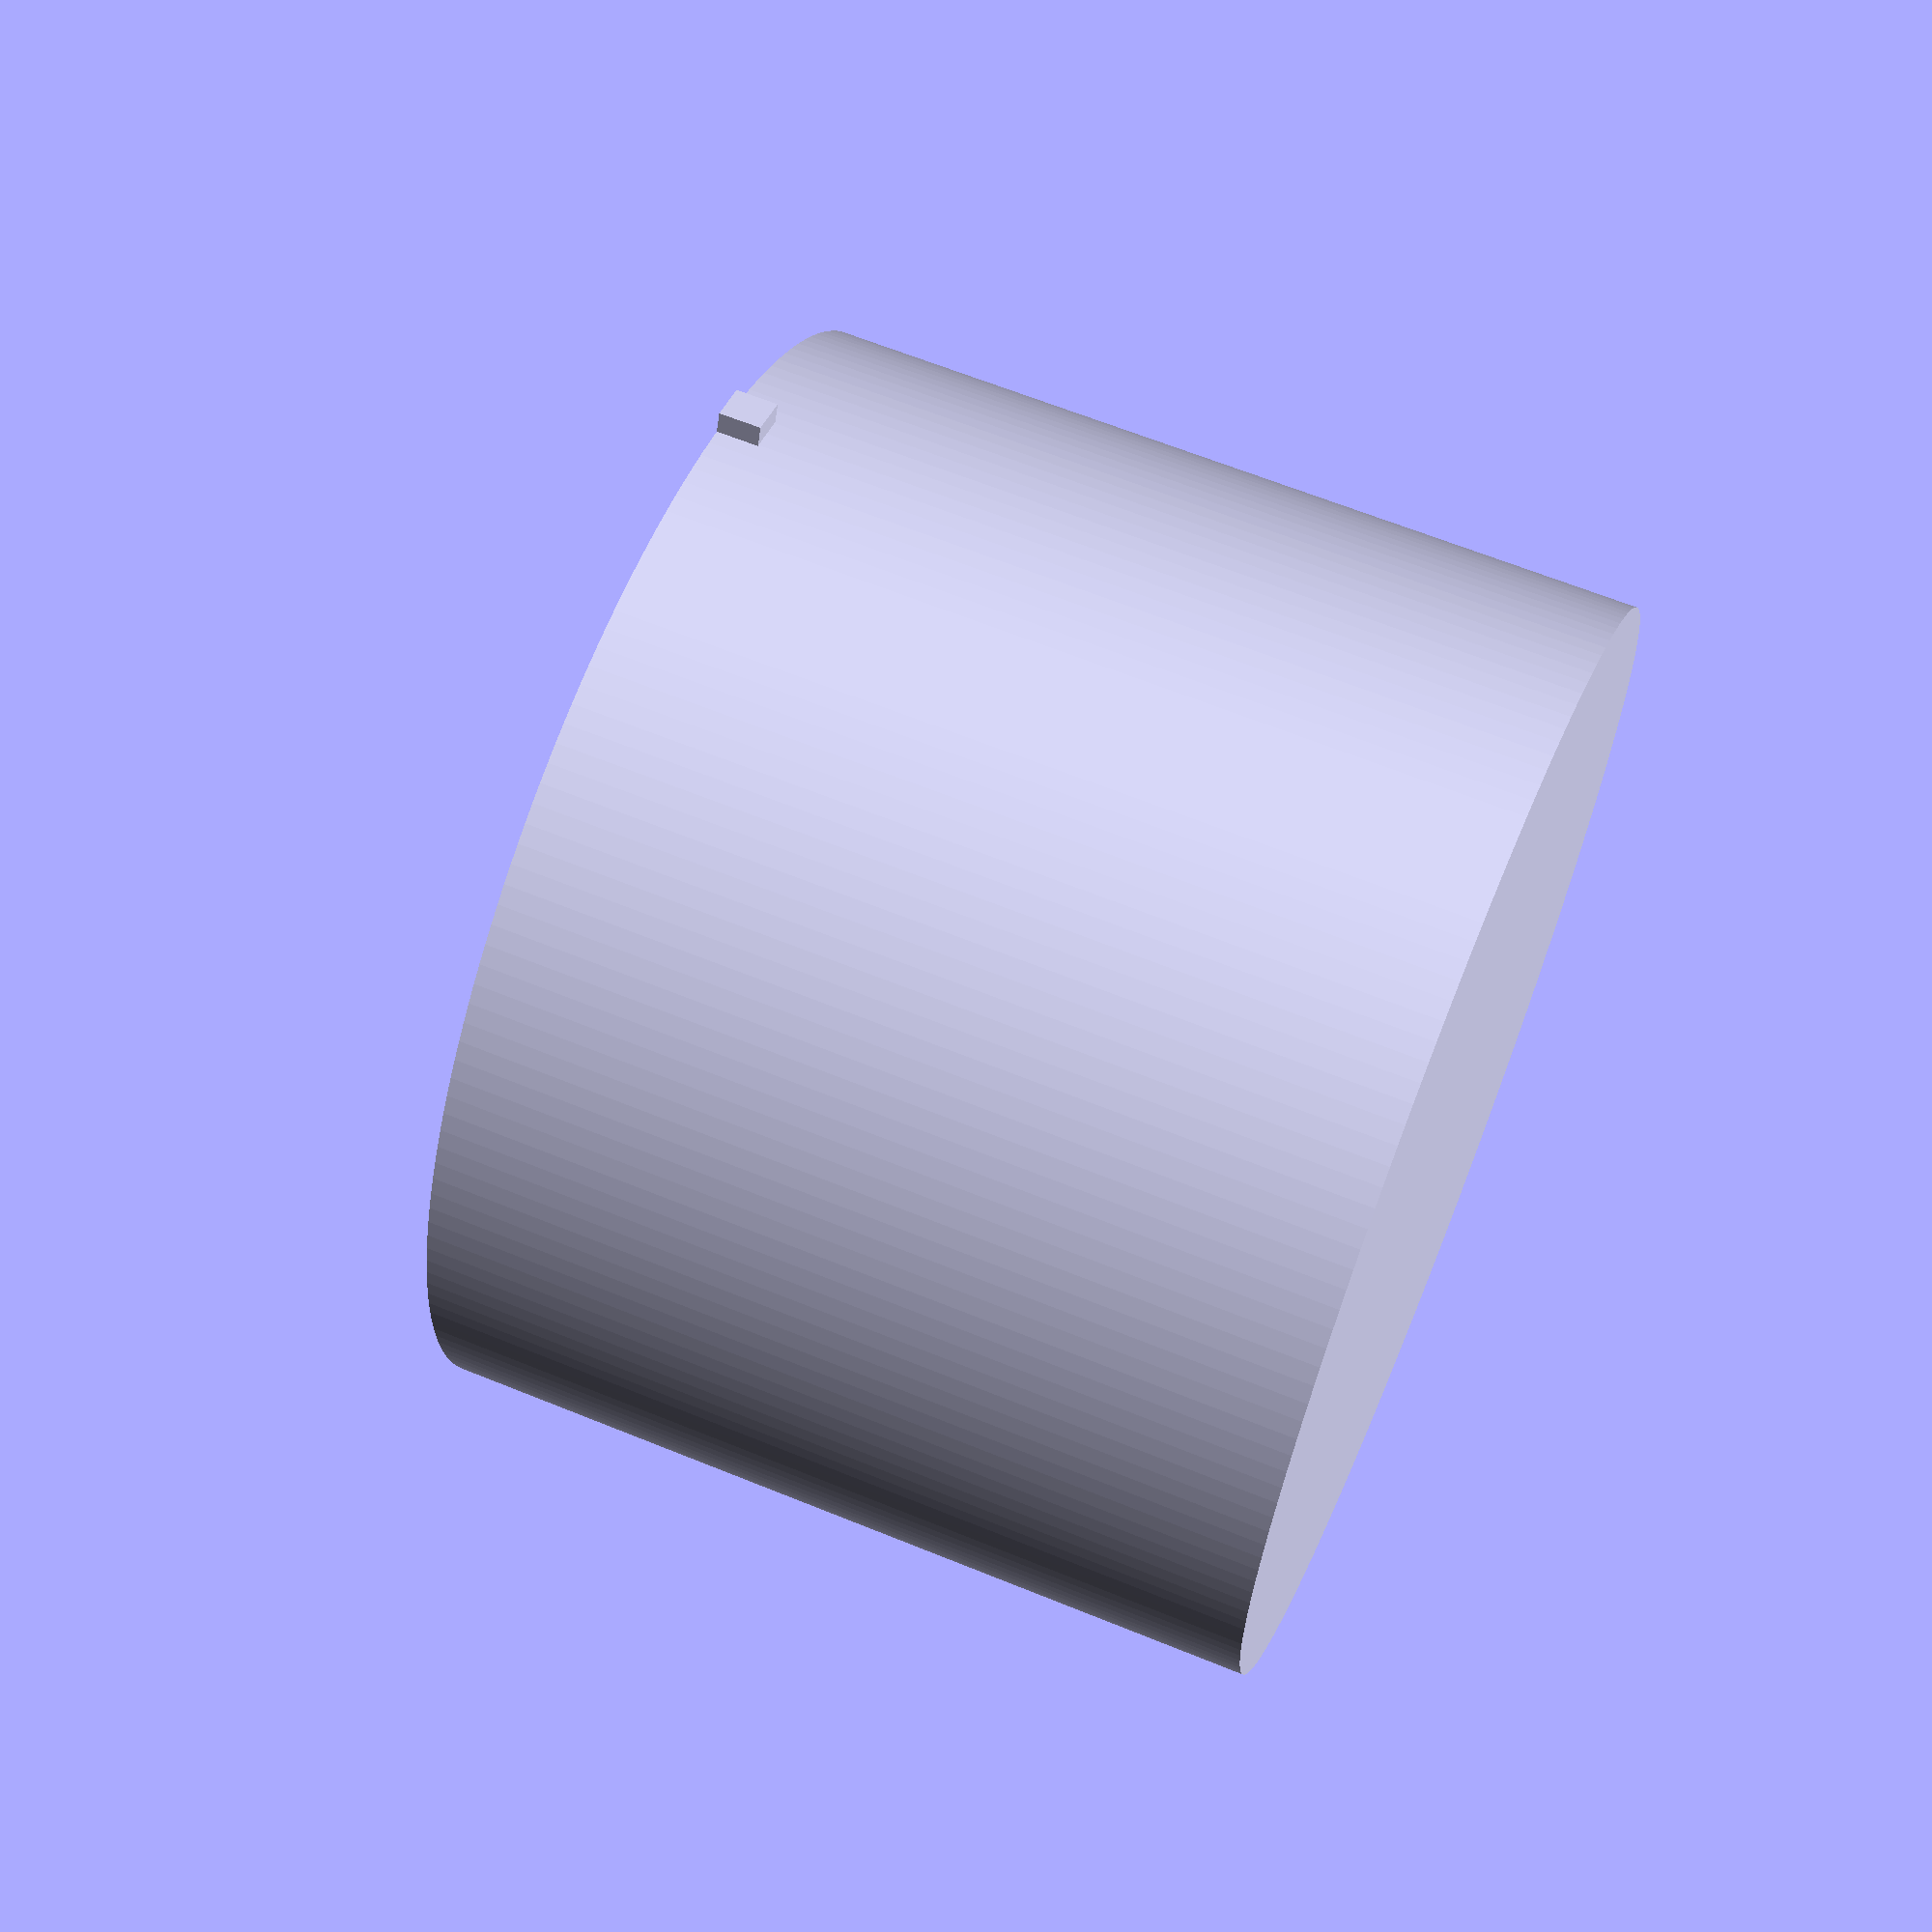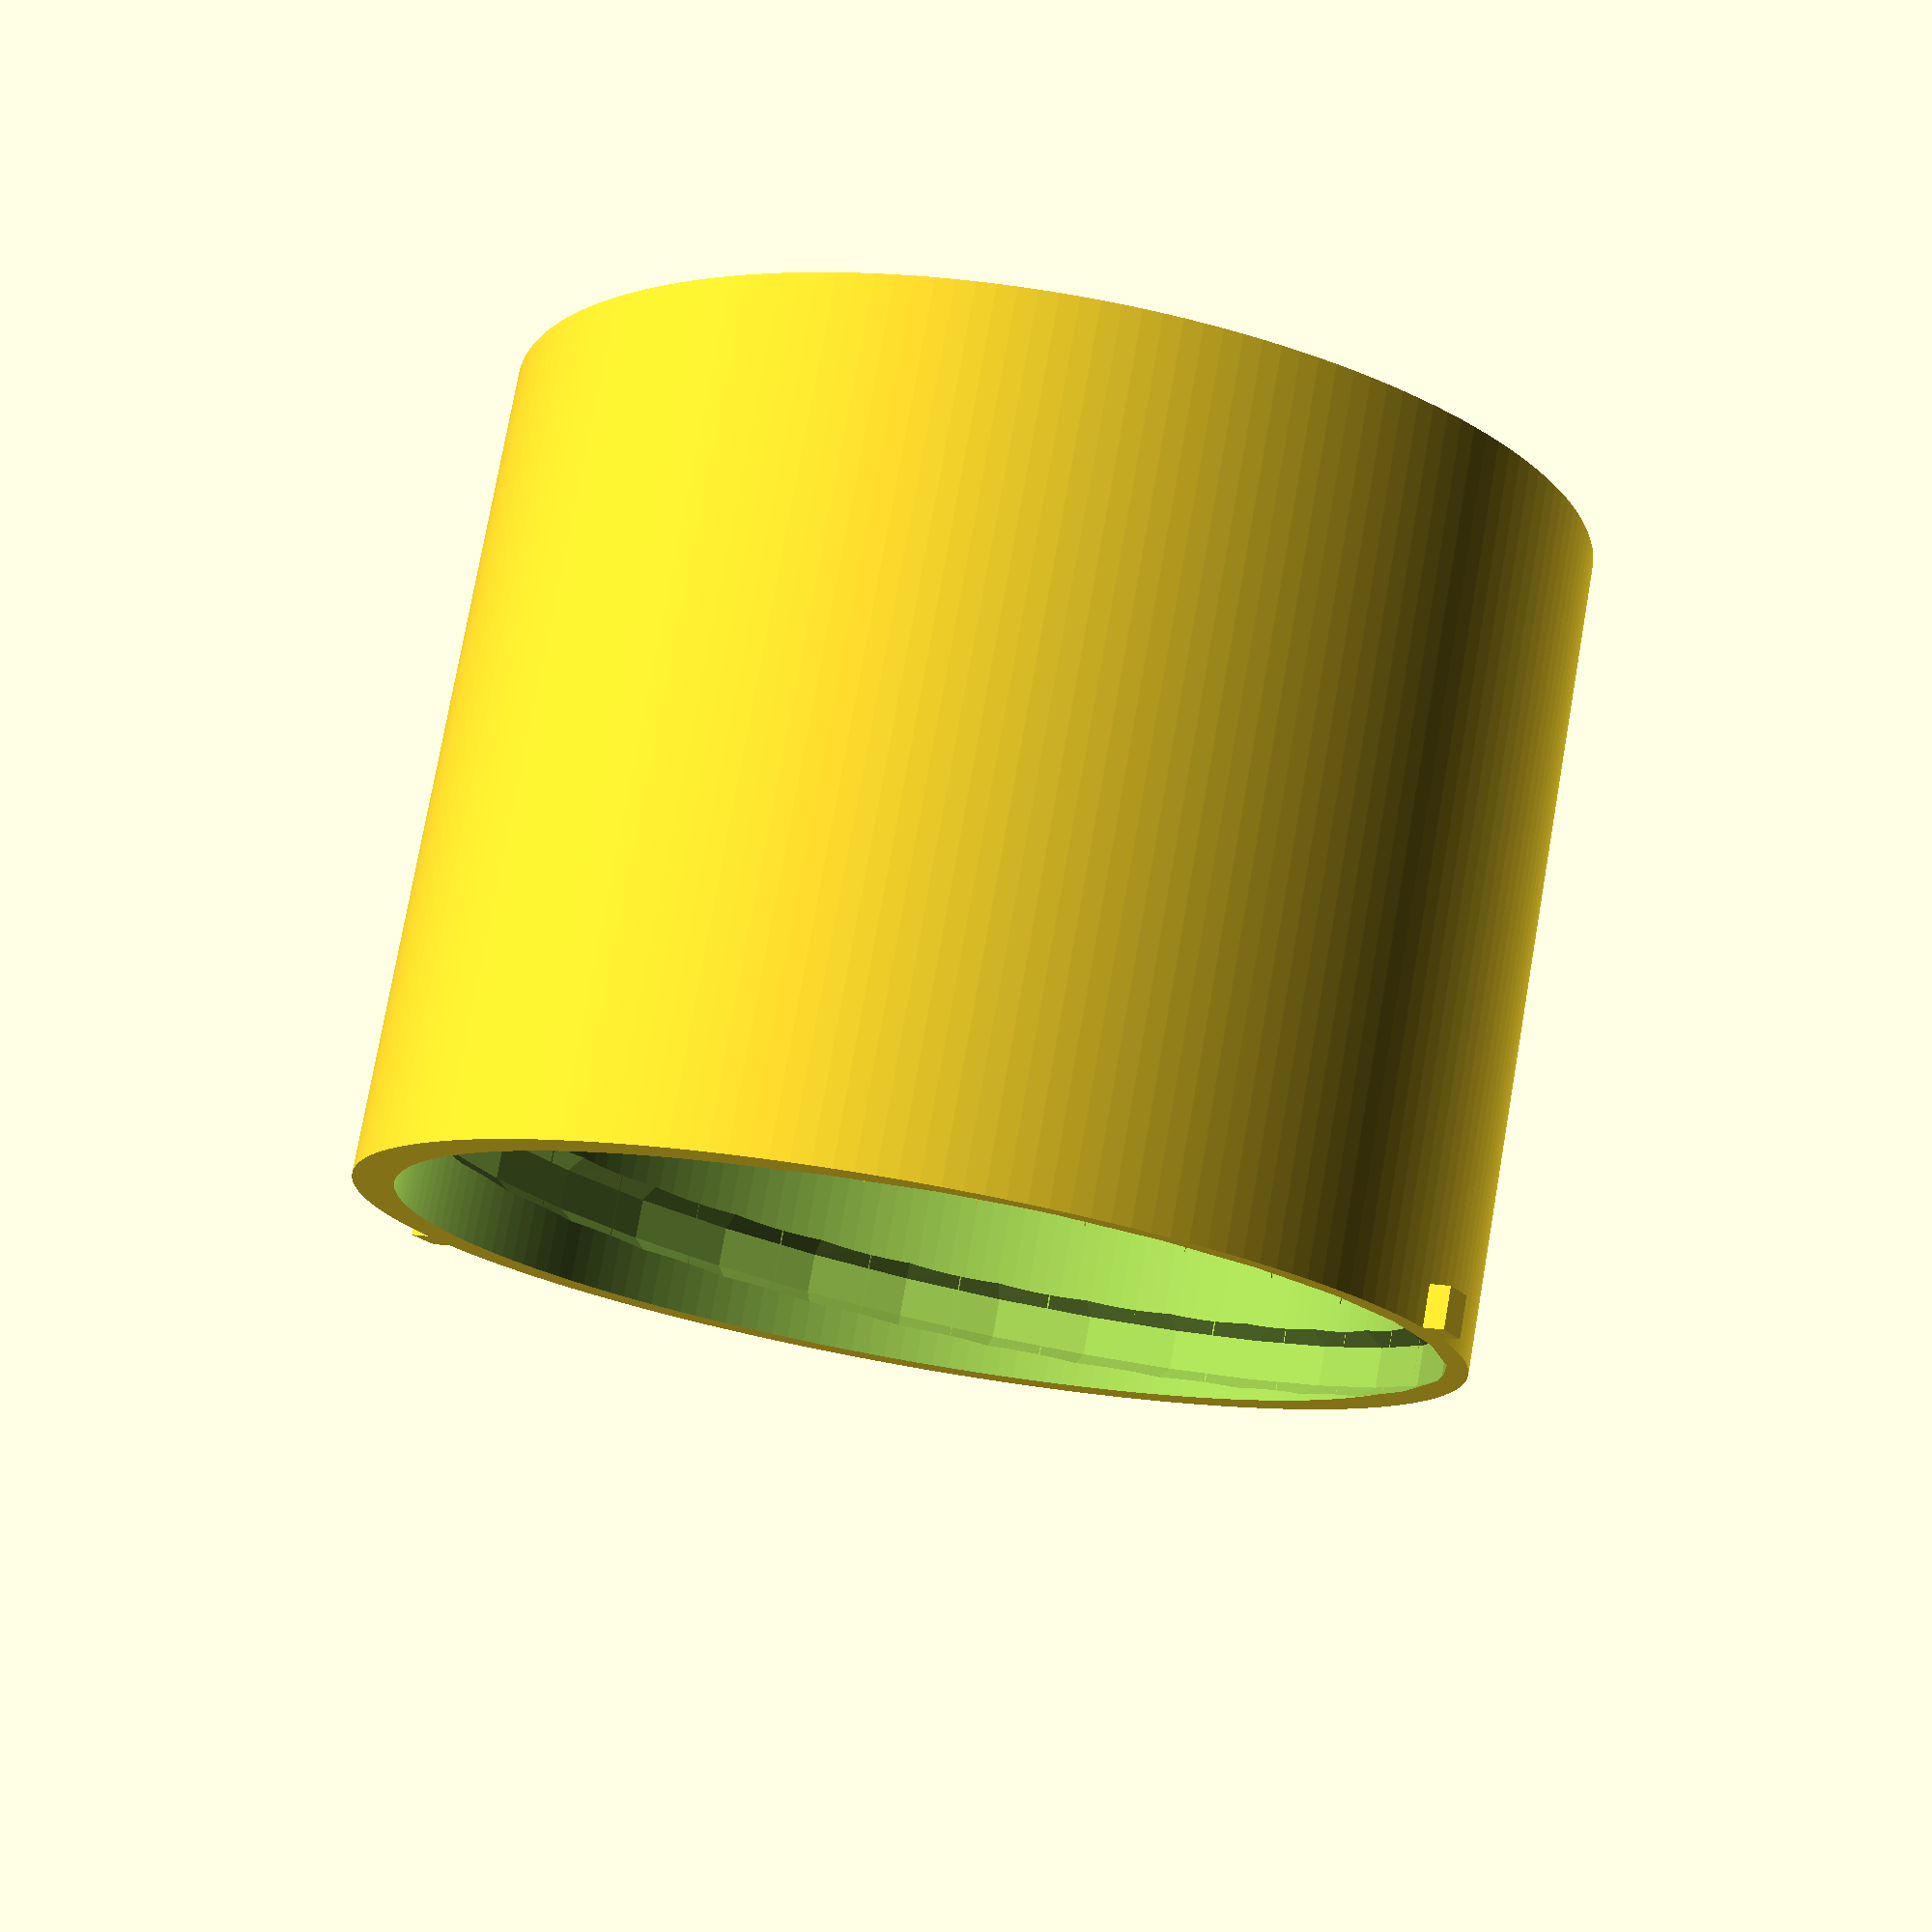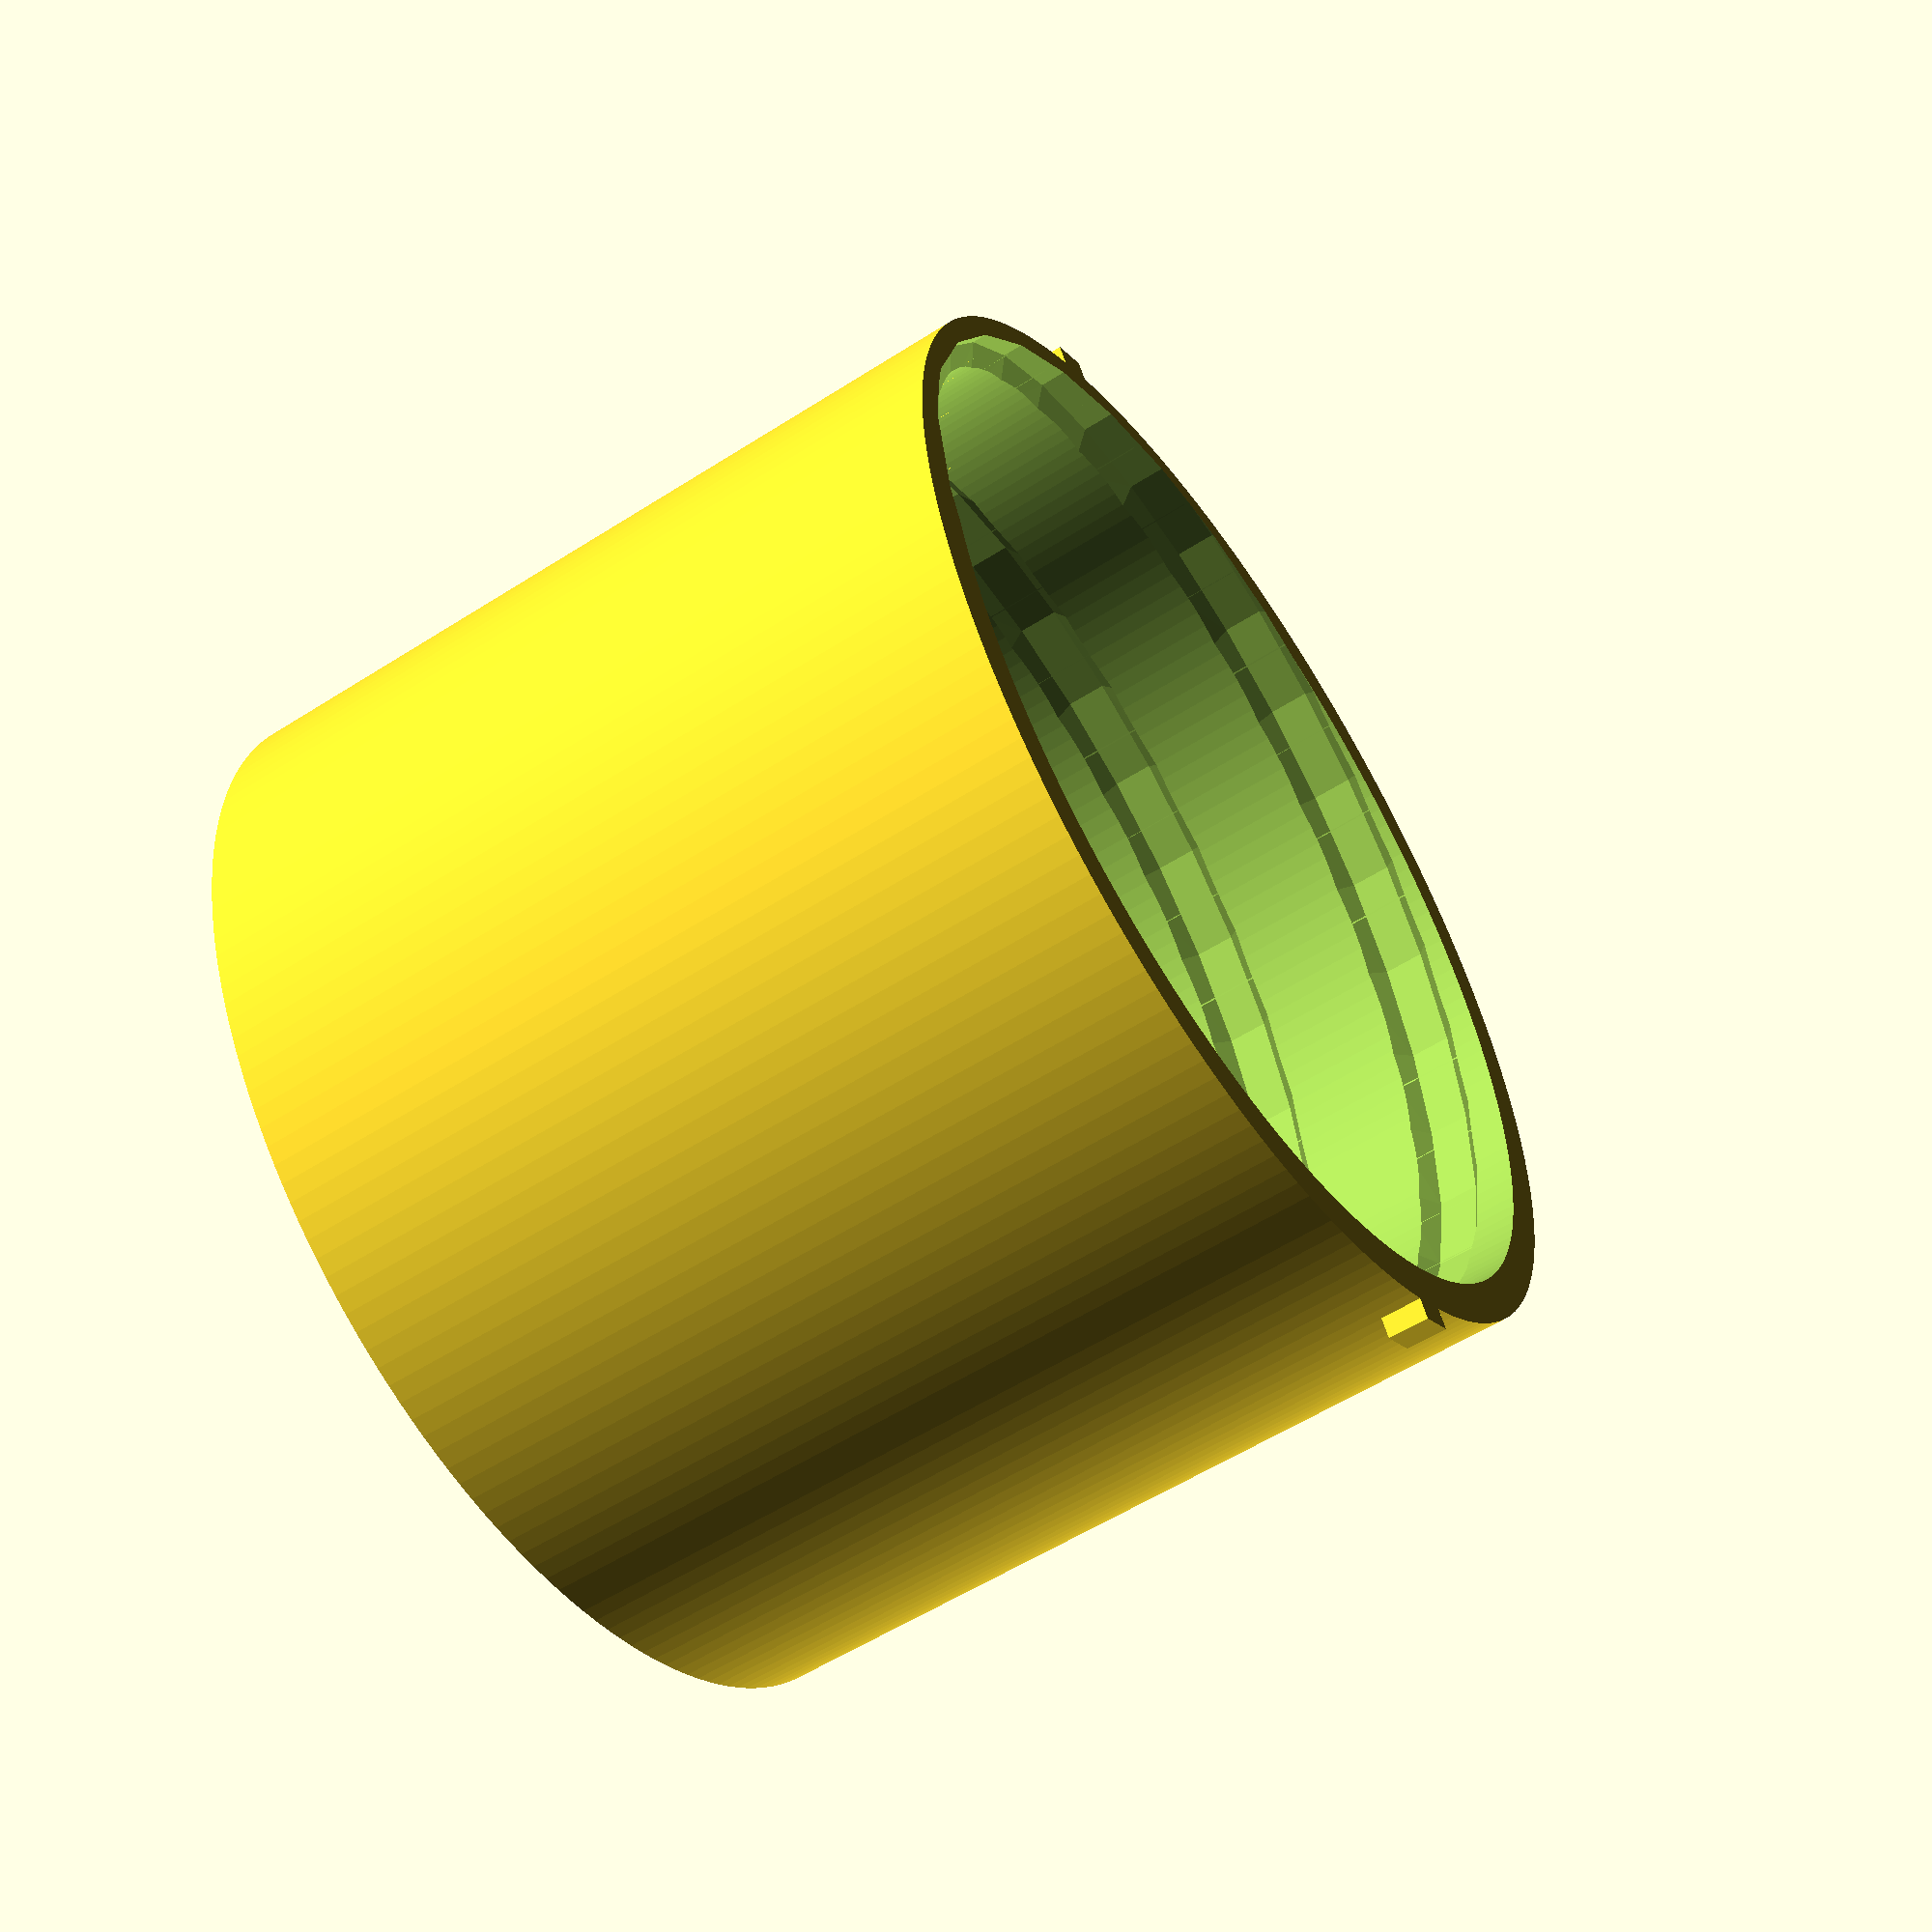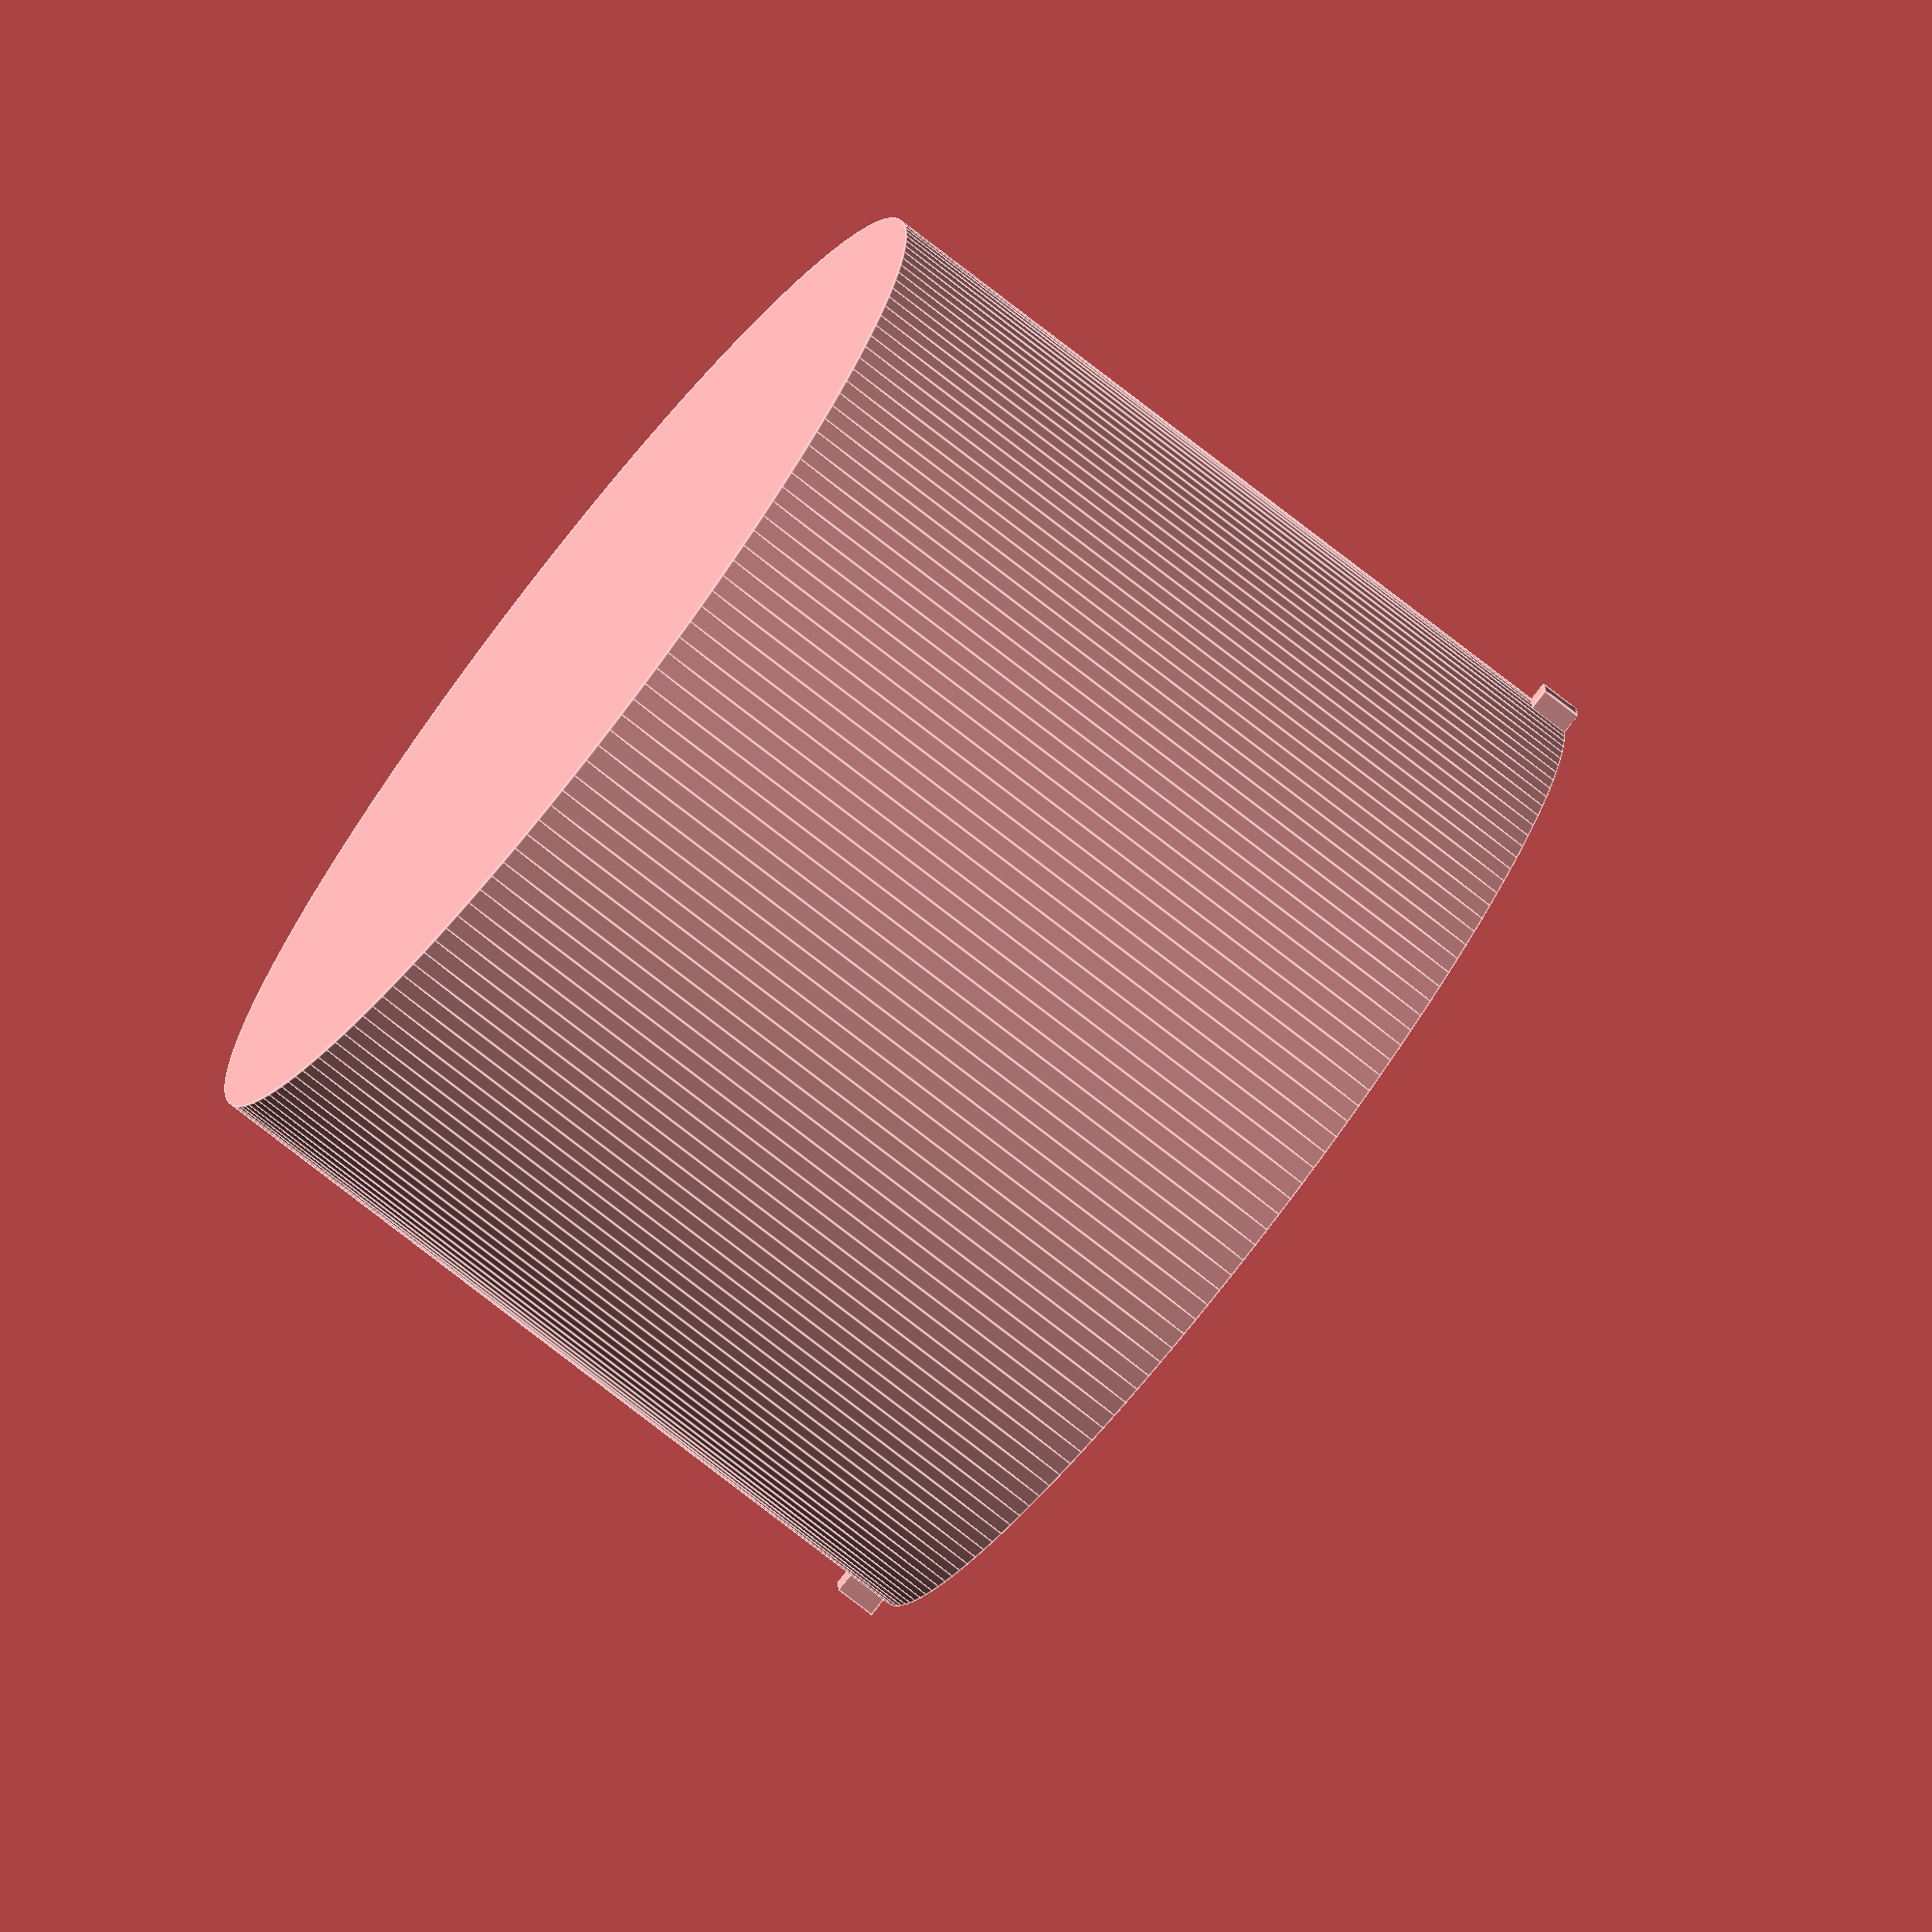
<openscad>
// Generated by SolidPython 1.1.3 on 2024-05-03 23:39:14
$fn=180;


difference() {
	union() {
		cylinder(h = 6, r = 3.9892851366);
		translate(v = [0, 0, 5.8500000000]) {
			cube(center = true, size = [0.3000000000, 8.2785702732, 0.3000000000]);
		}
	}
	translate(v = [0, 0, 0.3000000000]) {
		union() {
			intersection() {
				polyhedron(convexity = 2, faces = [[0, 1, 4], [1, 5, 4], [1, 2, 5], [2, 6, 5], [2, 3, 6], [3, 7, 6], [0, 7, 3], [0, 4, 7], [4, 5, 8], [5, 9, 8], [5, 6, 9], [6, 10, 9], [6, 7, 10], [7, 11, 10], [4, 11, 7], [4, 8, 11], [8, 9, 12], [9, 13, 12], [9, 10, 13], [10, 14, 13], [10, 11, 14], [11, 15, 14], [8, 15, 11], [8, 12, 15], [12, 13, 16], [13, 17, 16], [13, 14, 17], [14, 18, 17], [14, 15, 18], [15, 19, 18], [12, 19, 15], [12, 16, 19], [16, 17, 20], [17, 21, 20], [17, 18, 21], [18, 22, 21], [18, 19, 22], [19, 23, 22], [16, 23, 19], [16, 20, 23], [20, 21, 24], [21, 25, 24], [21, 22, 25], [22, 26, 25], [22, 23, 26], [23, 27, 26], [20, 27, 23], [20, 24, 27], [24, 25, 28], [25, 29, 28], [25, 26, 29], [26, 30, 29], [26, 27, 30], [27, 31, 30], [24, 31, 27], [24, 28, 31], [28, 29, 32], [29, 33, 32], [29, 30, 33], [30, 34, 33], [30, 31, 34], [31, 35, 34], [28, 35, 31], [28, 32, 35], [32, 33, 36], [33, 37, 36], [33, 34, 37], [34, 38, 37], [34, 35, 38], [35, 39, 38], [32, 39, 35], [32, 36, 39], [36, 37, 40], [37, 41, 40], [37, 38, 41], [38, 42, 41], [38, 39, 42], [39, 43, 42], [36, 43, 39], [36, 40, 43], [40, 41, 44], [41, 45, 44], [41, 42, 45], [42, 46, 45], [42, 43, 46], [43, 47, 46], [40, 47, 43], [40, 44, 47], [44, 45, 48], [45, 49, 48], [45, 46, 49], [46, 50, 49], [46, 47, 50], [47, 51, 50], [44, 51, 47], [44, 48, 51], [48, 49, 52], [49, 53, 52], [49, 50, 53], [50, 54, 53], [50, 51, 54], [51, 55, 54], [48, 55, 51], [48, 52, 55], [52, 53, 56], [53, 57, 56], [53, 54, 57], [54, 58, 57], [54, 55, 58], [55, 59, 58], [52, 59, 55], [52, 56, 59], [56, 57, 60], [57, 61, 60], [57, 58, 61], [58, 62, 61], [58, 59, 62], [59, 63, 62], [56, 63, 59], [56, 60, 63], [60, 61, 64], [61, 65, 64], [61, 62, 65], [62, 66, 65], [62, 63, 66], [63, 67, 66], [60, 67, 63], [60, 64, 67], [64, 65, 68], [65, 69, 68], [65, 66, 69], [66, 70, 69], [66, 67, 70], [67, 71, 70], [64, 71, 67], [64, 68, 71], [68, 69, 72], [69, 73, 72], [69, 70, 73], [70, 74, 73], [70, 71, 74], [71, 75, 74], [68, 75, 71], [68, 72, 75], [72, 73, 76], [73, 77, 76], [73, 74, 77], [74, 78, 77], [74, 75, 78], [75, 79, 78], [72, 79, 75], [72, 76, 79], [76, 77, 80], [77, 81, 80], [77, 78, 81], [78, 82, 81], [78, 79, 82], [79, 83, 82], [76, 83, 79], [76, 80, 83], [80, 81, 84], [81, 85, 84], [81, 82, 85], [82, 86, 85], [82, 83, 86], [83, 87, 86], [80, 87, 83], [80, 84, 87], [84, 85, 88], [85, 89, 88], [85, 86, 89], [86, 90, 89], [86, 87, 90], [87, 91, 90], [84, 91, 87], [84, 88, 91], [88, 89, 92], [89, 93, 92], [89, 90, 93], [90, 94, 93], [90, 91, 94], [91, 95, 94], [88, 95, 91], [88, 92, 95], [92, 93, 96], [93, 97, 96], [93, 94, 97], [94, 98, 97], [94, 95, 98], [95, 99, 98], [92, 99, 95], [92, 96, 99], [96, 97, 100], [97, 101, 100], [97, 98, 101], [98, 102, 101], [98, 99, 102], [99, 103, 102], [96, 103, 99], [96, 100, 103], [100, 101, 104], [101, 105, 104], [101, 102, 105], [102, 106, 105], [102, 103, 106], [103, 107, 106], [100, 107, 103], [100, 104, 107], [104, 105, 108], [105, 109, 108], [105, 106, 109], [106, 110, 109], [106, 107, 110], [107, 111, 110], [104, 111, 107], [104, 108, 111], [108, 109, 112], [109, 113, 112], [109, 110, 113], [110, 114, 113], [110, 111, 114], [111, 115, 114], [108, 115, 111], [108, 112, 115], [112, 113, 116], [113, 117, 116], [113, 114, 117], [114, 118, 117], [114, 115, 118], [115, 119, 118], [112, 119, 115], [112, 116, 119], [116, 117, 120], [117, 121, 120], [117, 118, 121], [118, 122, 121], [118, 119, 122], [119, 123, 122], [116, 123, 119], [116, 120, 123], [120, 121, 124], [121, 125, 124], [121, 122, 125], [122, 126, 125], [122, 123, 126], [123, 127, 126], [120, 127, 123], [120, 124, 127], [124, 125, 128], [125, 129, 128], [125, 126, 129], [126, 130, 129], [126, 127, 130], [127, 131, 130], [124, 131, 127], [124, 128, 131], [128, 129, 132], [129, 133, 132], [129, 130, 133], [130, 134, 133], [130, 131, 134], [131, 135, 134], [128, 135, 131], [128, 132, 135], [132, 133, 136], [133, 137, 136], [133, 134, 137], [134, 138, 137], [134, 135, 138], [135, 139, 138], [132, 139, 135], [132, 136, 139], [136, 137, 140], [137, 141, 140], [137, 138, 141], [138, 142, 141], [138, 139, 142], [139, 143, 142], [136, 143, 139], [136, 140, 143], [140, 141, 144], [141, 145, 144], [141, 142, 145], [142, 146, 145], [142, 143, 146], [143, 147, 146], [140, 147, 143], [140, 144, 147], [144, 145, 148], [145, 149, 148], [145, 146, 149], [146, 150, 149], [146, 147, 150], [147, 151, 150], [144, 151, 147], [144, 148, 151], [148, 149, 152], [149, 153, 152], [149, 150, 153], [150, 154, 153], [150, 151, 154], [151, 155, 154], [148, 155, 151], [148, 152, 155], [152, 153, 156], [153, 157, 156], [153, 154, 157], [154, 158, 157], [154, 155, 158], [155, 159, 158], [152, 159, 155], [152, 156, 159], [156, 157, 160], [157, 161, 160], [157, 158, 161], [158, 162, 161], [158, 159, 162], [159, 163, 162], [156, 163, 159], [156, 160, 163], [160, 161, 164], [161, 165, 164], [161, 162, 165], [162, 166, 165], [162, 163, 166], [163, 167, 166], [160, 167, 163], [160, 164, 167], [164, 165, 168], [165, 169, 168], [165, 166, 169], [166, 170, 169], [166, 167, 170], [167, 171, 170], [164, 171, 167], [164, 168, 171], [168, 169, 172], [169, 173, 172], [169, 170, 173], [170, 174, 173], [170, 171, 174], [171, 175, 174], [168, 175, 171], [168, 172, 175], [172, 173, 176], [173, 177, 176], [173, 174, 177], [174, 178, 177], [174, 175, 178], [175, 179, 178], [172, 179, 175], [172, 176, 179], [176, 177, 180], [177, 181, 180], [177, 178, 181], [178, 182, 181], [178, 179, 182], [179, 183, 182], [176, 183, 179], [176, 180, 183], [180, 181, 184], [181, 185, 184], [181, 182, 185], [182, 186, 185], [182, 183, 186], [183, 187, 186], [180, 187, 183], [180, 184, 187], [184, 185, 188], [185, 189, 188], [185, 186, 189], [186, 190, 189], [186, 187, 190], [187, 191, 190], [184, 191, 187], [184, 188, 191], [188, 189, 192], [189, 193, 192], [189, 190, 193], [190, 194, 193], [190, 191, 194], [191, 195, 194], [188, 195, 191], [188, 192, 195], [192, 193, 196], [193, 197, 196], [193, 194, 197], [194, 198, 197], [194, 195, 198], [195, 199, 198], [192, 199, 195], [192, 196, 199], [196, 197, 200], [197, 201, 200], [197, 198, 201], [198, 202, 201], [198, 199, 202], [199, 203, 202], [196, 203, 199], [196, 200, 203], [200, 201, 204], [201, 205, 204], [201, 202, 205], [202, 206, 205], [202, 203, 206], [203, 207, 206], [200, 207, 203], [200, 204, 207], [204, 205, 208], [205, 209, 208], [205, 206, 209], [206, 210, 209], [206, 207, 210], [207, 211, 210], [204, 211, 207], [204, 208, 211], [208, 209, 212], [209, 213, 212], [209, 210, 213], [210, 214, 213], [210, 211, 214], [211, 215, 214], [208, 215, 211], [208, 212, 215], [212, 213, 216], [213, 217, 216], [213, 214, 217], [214, 218, 217], [214, 215, 218], [215, 219, 218], [212, 219, 215], [212, 216, 219], [216, 217, 220], [217, 221, 220], [217, 218, 221], [218, 222, 221], [218, 219, 222], [219, 223, 222], [216, 223, 219], [216, 220, 223], [220, 221, 224], [221, 225, 224], [221, 222, 225], [222, 226, 225], [222, 223, 226], [223, 227, 226], [220, 227, 223], [220, 224, 227], [224, 225, 228], [225, 229, 228], [225, 226, 229], [226, 230, 229], [226, 227, 230], [227, 231, 230], [224, 231, 227], [224, 228, 231], [228, 229, 232], [229, 233, 232], [229, 230, 233], [230, 234, 233], [230, 231, 234], [231, 235, 234], [228, 235, 231], [228, 232, 235], [232, 233, 236], [233, 237, 236], [233, 234, 237], [234, 238, 237], [234, 235, 238], [235, 239, 238], [232, 239, 235], [232, 236, 239], [236, 237, 240], [237, 241, 240], [237, 238, 241], [238, 242, 241], [238, 239, 242], [239, 243, 242], [236, 243, 239], [236, 240, 243], [240, 241, 244], [241, 245, 244], [241, 242, 245], [242, 246, 245], [242, 243, 246], [243, 247, 246], [240, 247, 243], [240, 244, 247], [244, 245, 248], [245, 249, 248], [245, 246, 249], [246, 250, 249], [246, 247, 250], [247, 251, 250], [244, 251, 247], [244, 248, 251], [248, 249, 252], [249, 253, 252], [249, 250, 253], [250, 254, 253], [250, 251, 254], [251, 255, 254], [248, 255, 251], [248, 252, 255], [252, 253, 256], [253, 257, 256], [253, 254, 257], [254, 258, 257], [254, 255, 258], [255, 259, 258], [252, 259, 255], [252, 256, 259], [256, 257, 260], [257, 261, 260], [257, 258, 261], [258, 262, 261], [258, 259, 262], [259, 263, 262], [256, 263, 259], [256, 260, 263], [260, 261, 264], [261, 265, 264], [261, 262, 265], [262, 266, 265], [262, 263, 266], [263, 267, 266], [260, 267, 263], [260, 264, 267], [264, 265, 268], [265, 269, 268], [265, 266, 269], [266, 270, 269], [266, 267, 270], [267, 271, 270], [264, 271, 267], [264, 268, 271], [268, 269, 272], [269, 273, 272], [269, 270, 273], [270, 274, 273], [270, 271, 274], [271, 275, 274], [268, 275, 271], [268, 272, 275], [272, 273, 276], [273, 277, 276], [273, 274, 277], [274, 278, 277], [274, 275, 278], [275, 279, 278], [272, 279, 275], [272, 276, 279], [276, 277, 280], [277, 281, 280], [277, 278, 281], [278, 282, 281], [278, 279, 282], [279, 283, 282], [276, 283, 279], [276, 280, 283], [280, 281, 284], [281, 285, 284], [281, 282, 285], [282, 286, 285], [282, 283, 286], [283, 287, 286], [280, 287, 283], [280, 284, 287], [284, 285, 288], [285, 289, 288], [285, 286, 289], [286, 290, 289], [286, 287, 290], [287, 291, 290], [284, 291, 287], [284, 288, 291], [288, 289, 292], [289, 293, 292], [289, 290, 293], [290, 294, 293], [290, 291, 294], [291, 295, 294], [288, 295, 291], [288, 292, 295], [292, 293, 296], [293, 297, 296], [293, 294, 297], [294, 298, 297], [294, 295, 298], [295, 299, 298], [292, 299, 295], [292, 296, 299], [296, 297, 300], [297, 301, 300], [297, 298, 301], [298, 302, 301], [298, 299, 302], [299, 303, 302], [296, 303, 299], [296, 300, 303], [300, 301, 304], [301, 305, 304], [301, 302, 305], [302, 306, 305], [302, 303, 306], [303, 307, 306], [300, 307, 303], [300, 304, 307], [304, 305, 308], [305, 309, 308], [305, 306, 309], [306, 310, 309], [306, 307, 310], [307, 311, 310], [304, 311, 307], [304, 308, 311], [308, 309, 312], [309, 313, 312], [309, 310, 313], [310, 314, 313], [310, 311, 314], [311, 315, 314], [308, 315, 311], [308, 312, 315], [312, 313, 316], [313, 317, 316], [313, 314, 317], [314, 318, 317], [314, 315, 318], [315, 319, 318], [312, 319, 315], [312, 316, 319], [316, 317, 320], [317, 321, 320], [317, 318, 321], [318, 322, 321], [318, 319, 322], [319, 323, 322], [316, 323, 319], [316, 320, 323], [320, 321, 324], [321, 325, 324], [321, 322, 325], [322, 326, 325], [322, 323, 326], [323, 327, 326], [320, 327, 323], [320, 324, 327], [324, 325, 328], [325, 329, 328], [325, 326, 329], [326, 330, 329], [326, 327, 330], [327, 331, 330], [324, 331, 327], [324, 328, 331], [328, 329, 332], [329, 333, 332], [329, 330, 333], [330, 334, 333], [330, 331, 334], [331, 335, 334], [328, 335, 331], [328, 332, 335], [332, 333, 336], [333, 337, 336], [333, 334, 337], [334, 338, 337], [334, 335, 338], [335, 339, 338], [332, 339, 335], [332, 336, 339], [336, 337, 340], [337, 341, 340], [337, 338, 341], [338, 342, 341], [338, 339, 342], [339, 343, 342], [336, 343, 339], [336, 340, 343], [340, 341, 344], [341, 345, 344], [341, 342, 345], [342, 346, 345], [342, 343, 346], [343, 347, 346], [340, 347, 343], [340, 344, 347], [344, 345, 348], [345, 349, 348], [345, 346, 349], [346, 350, 349], [346, 347, 350], [347, 351, 350], [344, 351, 347], [344, 348, 351], [348, 349, 352], [349, 353, 352], [349, 350, 353], [350, 354, 353], [350, 351, 354], [351, 355, 354], [348, 355, 351], [348, 352, 355], [352, 353, 356], [353, 357, 356], [353, 354, 357], [354, 358, 357], [354, 355, 358], [355, 359, 358], [352, 359, 355], [352, 356, 359], [356, 357, 360], [357, 361, 360], [357, 358, 361], [358, 362, 361], [358, 359, 362], [359, 363, 362], [356, 363, 359], [356, 360, 363], [360, 361, 364], [361, 365, 364], [361, 362, 365], [362, 366, 365], [362, 363, 366], [363, 367, 366], [360, 367, 363], [360, 364, 367], [364, 365, 368], [365, 369, 368], [365, 366, 369], [366, 370, 369], [366, 367, 370], [367, 371, 370], [364, 371, 367], [364, 368, 371], [368, 369, 372], [369, 373, 372], [369, 370, 373], [370, 374, 373], [370, 371, 374], [371, 375, 374], [368, 375, 371], [368, 372, 375], [372, 373, 376], [373, 377, 376], [373, 374, 377], [374, 378, 377], [374, 375, 378], [375, 379, 378], [372, 379, 375], [372, 376, 379], [376, 377, 380], [377, 381, 380], [377, 378, 381], [378, 382, 381], [378, 379, 382], [379, 383, 382], [376, 383, 379], [376, 380, 383], [380, 381, 384], [381, 385, 384], [381, 382, 385], [382, 386, 385], [382, 383, 386], [383, 387, 386], [380, 387, 383], [380, 384, 387], [384, 385, 388], [385, 389, 388], [385, 386, 389], [386, 390, 389], [386, 387, 390], [387, 391, 390], [384, 391, 387], [384, 388, 391], [388, 389, 392], [389, 393, 392], [389, 390, 393], [390, 394, 393], [390, 391, 394], [391, 395, 394], [388, 395, 391], [388, 392, 395], [392, 393, 396], [393, 397, 396], [393, 394, 397], [394, 398, 397], [394, 395, 398], [395, 399, 398], [392, 399, 395], [392, 396, 399], [396, 397, 400], [397, 401, 400], [397, 398, 401], [398, 402, 401], [398, 399, 402], [399, 403, 402], [396, 403, 399], [396, 400, 403], [400, 401, 404], [401, 405, 404], [401, 402, 405], [402, 406, 405], [402, 403, 406], [403, 407, 406], [400, 407, 403], [400, 404, 407], [404, 405, 408], [405, 409, 408], [405, 406, 409], [406, 410, 409], [406, 407, 410], [407, 411, 410], [404, 411, 407], [404, 408, 411], [408, 409, 412], [409, 413, 412], [409, 410, 413], [410, 414, 413], [410, 411, 414], [411, 415, 414], [408, 415, 411], [408, 412, 415], [412, 413, 416], [413, 417, 416], [413, 414, 417], [414, 418, 417], [414, 415, 418], [415, 419, 418], [412, 419, 415], [412, 416, 419], [416, 417, 420], [417, 421, 420], [417, 418, 421], [418, 422, 421], [418, 419, 422], [419, 423, 422], [416, 423, 419], [416, 420, 423], [420, 421, 424], [421, 425, 424], [421, 422, 425], [422, 426, 425], [422, 423, 426], [423, 427, 426], [420, 427, 423], [420, 424, 427], [424, 425, 428], [425, 429, 428], [425, 426, 429], [426, 430, 429], [426, 427, 430], [427, 431, 430], [424, 431, 427], [424, 428, 431], [428, 429, 432], [429, 433, 432], [429, 430, 433], [430, 434, 433], [430, 431, 434], [431, 435, 434], [428, 435, 431], [428, 432, 435], [432, 433, 436], [433, 437, 436], [433, 434, 437], [434, 438, 437], [434, 435, 438], [435, 439, 438], [432, 439, 435], [432, 436, 439], [436, 437, 440], [437, 441, 440], [437, 438, 441], [438, 442, 441], [438, 439, 442], [439, 443, 442], [436, 443, 439], [436, 440, 443], [440, 441, 444], [441, 445, 444], [441, 442, 445], [442, 446, 445], [442, 443, 446], [443, 447, 446], [440, 447, 443], [440, 444, 447], [444, 445, 448], [445, 449, 448], [445, 446, 449], [446, 450, 449], [446, 447, 450], [447, 451, 450], [444, 451, 447], [444, 448, 451], [448, 449, 452], [449, 453, 452], [449, 450, 453], [450, 454, 453], [450, 451, 454], [451, 455, 454], [448, 455, 451], [448, 452, 455], [452, 453, 456], [453, 457, 456], [453, 454, 457], [454, 458, 457], [454, 455, 458], [455, 459, 458], [452, 459, 455], [452, 456, 459], [456, 457, 460], [457, 461, 460], [457, 458, 461], [458, 462, 461], [458, 459, 462], [459, 463, 462], [456, 463, 459], [456, 460, 463], [460, 461, 464], [461, 465, 464], [461, 462, 465], [462, 466, 465], [462, 463, 466], [463, 467, 466], [460, 467, 463], [460, 464, 467], [464, 465, 468], [465, 469, 468], [465, 466, 469], [466, 470, 469], [466, 467, 470], [467, 471, 470], [464, 471, 467], [464, 468, 471], [468, 469, 472], [469, 473, 472], [469, 470, 473], [470, 474, 473], [470, 471, 474], [471, 475, 474], [468, 475, 471], [468, 472, 475], [472, 473, 476], [473, 477, 476], [473, 474, 477], [474, 478, 477], [474, 475, 478], [475, 479, 478], [472, 479, 475], [472, 476, 479], [476, 477, 480], [477, 481, 480], [477, 478, 481], [478, 482, 481], [478, 479, 482], [479, 483, 482], [476, 483, 479], [476, 480, 483], [480, 481, 484], [481, 485, 484], [481, 482, 485], [482, 486, 485], [482, 483, 486], [483, 487, 486], [480, 487, 483], [480, 484, 487], [484, 485, 488], [485, 489, 488], [485, 486, 489], [486, 490, 489], [486, 487, 490], [487, 491, 490], [484, 491, 487], [484, 488, 491], [488, 489, 492], [489, 493, 492], [489, 490, 493], [490, 494, 493], [490, 491, 494], [491, 495, 494], [488, 495, 491], [488, 492, 495], [492, 493, 496], [493, 497, 496], [493, 494, 497], [494, 498, 497], [494, 495, 498], [495, 499, 498], [492, 499, 495], [492, 496, 499], [496, 497, 500], [497, 501, 500], [497, 498, 501], [498, 502, 501], [498, 499, 502], [499, 503, 502], [496, 503, 499], [496, 500, 503], [500, 501, 504], [501, 505, 504], [501, 502, 505], [502, 506, 505], [502, 503, 506], [503, 507, 506], [500, 507, 503], [500, 504, 507], [504, 505, 508], [505, 509, 508], [505, 506, 509], [506, 510, 509], [506, 507, 510], [507, 511, 510], [504, 511, 507], [504, 508, 511], [508, 509, 512], [509, 513, 512], [509, 510, 513], [510, 514, 513], [510, 511, 514], [511, 515, 514], [508, 515, 511], [508, 512, 515], [512, 513, 516], [513, 517, 516], [513, 514, 517], [514, 518, 517], [514, 515, 518], [515, 519, 518], [512, 519, 515], [512, 516, 519], [516, 517, 520], [517, 521, 520], [517, 518, 521], [518, 522, 521], [518, 519, 522], [519, 523, 522], [516, 523, 519], [516, 520, 523], [520, 521, 524], [521, 525, 524], [521, 522, 525], [522, 526, 525], [522, 523, 526], [523, 527, 526], [520, 527, 523], [520, 524, 527], [524, 525, 528], [525, 529, 528], [525, 526, 529], [526, 530, 529], [526, 527, 530], [527, 531, 530], [524, 531, 527], [524, 528, 531], [528, 529, 532], [529, 533, 532], [529, 530, 533], [530, 534, 533], [530, 531, 534], [531, 535, 534], [528, 535, 531], [528, 532, 535], [532, 533, 536], [533, 537, 536], [533, 534, 537], [534, 538, 537], [534, 535, 538], [535, 539, 538], [532, 539, 535], [532, 536, 539], [536, 537, 540], [537, 541, 540], [537, 538, 541], [538, 542, 541], [538, 539, 542], [539, 543, 542], [536, 543, 539], [536, 540, 543], [540, 541, 544], [541, 545, 544], [541, 542, 545], [542, 546, 545], [542, 543, 546], [543, 547, 546], [540, 547, 543], [540, 544, 547], [544, 545, 548], [545, 549, 548], [545, 546, 549], [546, 550, 549], [546, 547, 550], [547, 551, 550], [544, 551, 547], [544, 548, 551], [548, 549, 552], [549, 553, 552], [549, 550, 553], [550, 554, 553], [550, 551, 554], [551, 555, 554], [548, 555, 551], [548, 552, 555], [552, 553, 556], [553, 557, 556], [553, 554, 557], [554, 558, 557], [554, 555, 558], [555, 559, 558], [552, 559, 555], [552, 556, 559], [556, 557, 560], [557, 561, 560], [557, 558, 561], [558, 562, 561], [558, 559, 562], [559, 563, 562], [556, 563, 559], [556, 560, 563], [560, 561, 564], [561, 565, 564], [561, 562, 565], [562, 566, 565], [562, 563, 566], [563, 567, 566], [560, 567, 563], [560, 564, 567], [564, 565, 568], [565, 569, 568], [565, 566, 569], [566, 570, 569], [566, 567, 570], [567, 571, 570], [564, 571, 567], [564, 568, 571], [568, 569, 572], [569, 573, 572], [569, 570, 573], [570, 574, 573], [570, 571, 574], [571, 575, 574], [568, 575, 571], [568, 572, 575], [572, 573, 576], [573, 577, 576], [573, 574, 577], [574, 578, 577], [574, 575, 578], [575, 579, 578], [572, 579, 575], [572, 576, 579], [576, 577, 580], [577, 581, 580], [577, 578, 581], [578, 582, 581], [578, 579, 582], [579, 583, 582], [576, 583, 579], [576, 580, 583], [580, 581, 584], [581, 585, 584], [581, 582, 585], [582, 586, 585], [582, 583, 586], [583, 587, 586], [580, 587, 583], [580, 584, 587], [584, 585, 588], [585, 589, 588], [585, 586, 589], [586, 590, 589], [586, 587, 590], [587, 591, 590], [584, 591, 587], [584, 588, 591], [588, 589, 592], [589, 593, 592], [589, 590, 593], [590, 594, 593], [590, 591, 594], [591, 595, 594], [588, 595, 591], [588, 592, 595], [592, 593, 596], [593, 597, 596], [593, 594, 597], [594, 598, 597], [594, 595, 598], [595, 599, 598], [592, 599, 595], [592, 596, 599], [596, 597, 600], [597, 601, 600], [597, 598, 601], [598, 602, 601], [598, 599, 602], [599, 603, 602], [596, 603, 599], [596, 600, 603], [600, 601, 604], [601, 605, 604], [601, 602, 605], [602, 606, 605], [602, 603, 606], [603, 607, 606], [600, 607, 603], [600, 604, 607], [604, 605, 608], [605, 609, 608], [605, 606, 609], [606, 610, 609], [606, 607, 610], [607, 611, 610], [604, 611, 607], [604, 608, 611], [608, 609, 612], [609, 613, 612], [609, 610, 613], [610, 614, 613], [610, 611, 614], [611, 615, 614], [608, 615, 611], [608, 612, 615], [612, 613, 616], [613, 617, 616], [613, 614, 617], [614, 618, 617], [614, 615, 618], [615, 619, 618], [612, 619, 615], [612, 616, 619], [616, 617, 620], [617, 621, 620], [617, 618, 621], [618, 622, 621], [618, 619, 622], [619, 623, 622], [616, 623, 619], [616, 620, 623], [620, 621, 624], [621, 625, 624], [621, 622, 625], [622, 626, 625], [622, 623, 626], [623, 627, 626], [620, 627, 623], [620, 624, 627], [624, 625, 628], [625, 629, 628], [625, 626, 629], [626, 630, 629], [626, 627, 630], [627, 631, 630], [624, 631, 627], [624, 628, 631], [628, 629, 632], [629, 633, 632], [629, 630, 633], [630, 634, 633], [630, 631, 634], [631, 635, 634], [628, 635, 631], [628, 632, 635], [632, 633, 636], [633, 637, 636], [633, 634, 637], [634, 638, 637], [634, 635, 638], [635, 639, 638], [632, 639, 635], [632, 636, 639], [636, 637, 640], [637, 641, 640], [637, 638, 641], [638, 642, 641], [638, 639, 642], [639, 643, 642], [636, 643, 639], [636, 640, 643], [640, 641, 644], [641, 645, 644], [641, 642, 645], [642, 646, 645], [642, 643, 646], [643, 647, 646], [640, 647, 643], [640, 644, 647], [644, 645, 648], [645, 649, 648], [645, 646, 649], [646, 650, 649], [646, 647, 650], [647, 651, 650], [644, 651, 647], [644, 648, 651], [648, 649, 652], [649, 653, 652], [649, 650, 653], [650, 654, 653], [650, 651, 654], [651, 655, 654], [648, 655, 651], [648, 652, 655], [0, 2, 1], [652, 653, 654], [0, 3, 2], [652, 654, 655]], points = [[3.8392851366, 0.0000000000, -0.4000000000], [3.8392851366, 0.0000000000, -0.1000000000], [3.5392851366, 0.0000000000, 0.1000000000], [3.5392851366, 0.0000000000, -0.6000000000], [3.7661809810, 0.7456481599, -0.3568592252], [3.7661809810, 0.7456481599, -0.0568592252], [3.4718933066, 0.6873835507, 0.1431407748], [3.4718933066, 0.6873835507, -0.5568592252], [3.5496524792, 1.4629004195, -0.3137184504], [3.5496524792, 1.4629004195, -0.0137184504], [3.2722842437, 1.3485900439, 0.1862815496], [3.2722842437, 1.3485900439, -0.5137184504], [3.1979455064, 2.1244422558, -0.2705776755], [3.1979455064, 2.1244422558, 0.0294223245], [2.9480594943, 1.9584393011, 0.2294223245], [2.9480594943, 1.9584393011, -0.4705776755], [2.7244538276, 2.7050807200, -0.2274369007], [2.7244538276, 2.7050807200, 0.0725630993], [2.5115662406, 2.4937069389, 0.2725630993], [2.5115662406, 2.4937069389, -0.4274369007], [2.1472090336, 3.1827038389, -0.1842961259], [2.1472090336, 3.1827038389, 0.1157038741], [1.9794270932, 2.9340088038, 0.3157038741], [1.9794270932, 2.9340088038, -0.3842961259], [1.4881938591, 3.5391226876, -0.1411553511], [1.4881938591, 3.5391226876, 0.1588446489], [1.3719070656, 3.2625772453, 0.3588446489], [1.3719070656, 3.2625772453, -0.3411553511], [0.7725050323, 3.7607640627, -0.0980145762], [0.7725050323, 3.7607640627, 0.2019854238], [0.7121418393, 3.4668996638, 0.4019854238], [0.7121418393, 3.4668996638, -0.2980145762], [0.0273975371, 3.8391873795, -0.0548738014], [0.0273975371, 3.8391873795, 0.2451261986], [0.0252567060, 3.5391950182, 0.4451261986], [0.0252567060, 3.5391950182, -0.2548738014], [-0.7187533157, 3.7714061080, -0.0117330266], [-0.7187533157, 3.7714061080, 0.2882669734], [-0.6625902575, 3.4767101445, 0.4882669734], [-0.6625902575, 3.4767101445, -0.2117330266], [-1.4375324822, 3.5600015060, 0.0314077482], [-1.4375324822, 3.5600015060, 0.3314077482], [-1.3252043458, 3.2818246023, 0.5314077482], [-1.3252043458, 3.2818246023, -0.1685922518], [-2.1015672916, 3.2130243197, 0.0745485230], [-2.1015672916, 3.2130243197, 0.3745485230], [-1.9373517762, 2.9619600560, 0.5745485230], [-1.9373517762, 2.9619600560, -0.1254514770], [-2.6855698571, 2.7436881934, 0.1176892979], [-2.6855698571, 2.7436881934, 0.4176892979], [-2.4757206460, 2.5292976418, 0.6176892979], [-2.4757206460, 2.5292976418, -0.0823107021], [-3.1673000934, 2.1698664655, 0.1608300727], [-3.1673000934, 2.1698664655, 0.4608300727], [-2.9198087000, 2.0003140836, 0.6608300727], [-2.9198087000, 2.0003140836, -0.0391699273], [-3.5284126675, 1.5134115130, 0.2039708475], [-3.5284126675, 1.5134115130, 0.5039708475], [-3.2527041013, 1.3951542235, 0.7039708475], [-3.2527041013, 1.3951542235, 0.0039708475], [-3.7551556289, 0.7993225651, 0.2471116223], [-3.7551556289, 0.7993225651, 0.5471116223], [-3.4617294705, 0.7368638623, 0.7471116223], [-3.4617294705, 0.7368638623, 0.0471116223], [-3.8388941133, 0.0547936791, 0.2902523972], [-3.8388941133, 0.0547936791, 0.5902523972], [-3.5389246676, 0.0505121258, 0.7902523972], [-3.5389246676, 0.0505121258, 0.0902523972], [-3.7764391775, -0.6918218692, 0.3333931720], [-3.7764391775, -0.6918218692, 0.6333931720], [-3.4813499323, -0.6377632220, 0.8333931720], [-3.4813499323, -0.6377632220, 0.1333931720], [-3.5701692411, -1.4120913391, 0.3765339468], [-3.5701692411, -1.4120913391, 0.6765339468], [-3.2911978352, -1.3017511621, 0.8765339468], [-3.2911978352, -1.3017511621, 0.1765339468], [-3.2279395109, -2.0785853059, 0.4196747216], [-3.2279395109, -2.0785853059, 0.7196747216], [-2.9757097810, -1.9161655924, 0.9196747216], [-2.9757097810, -1.9161655924, 0.2196747216], [-2.7627828379, -2.6659222326, 0.4628154964], [-2.7627828379, -2.6659222326, 0.7628154964], [-2.5469002395, -2.4576082780, 0.9628154964], [-2.5469002395, -2.4576082780, 0.2628154964], [-2.1924133979, -3.1517350544, 0.5059562713], [-2.1924133979, -3.1517350544, 0.8059562713], [-2.0210992089, -2.9054599061, 1.0059562713], [-2.0210992089, -2.9054599061, 0.3059562713], [-1.5385520969, -3.5175229644, 0.5490970461], [-1.5385520969, -3.5175229644, 0.8490970461], [-1.4183303336, -3.2426653147, 1.0490970461], [-1.4183303336, -3.2426653147, 0.3490970461], [-0.8260993928, -3.7493559651, 0.5922378209], [-0.8260993928, -3.7493559651, 0.8922378209], [-0.7615483607, -3.4563829898, 1.0922378209], [-0.7615483607, -3.4563829898, 0.3922378209], [-0.0821870306, -3.8384053528, 0.6353785957], [-0.0821870306, -3.8384053528, 0.9353785957], [-0.0757649733, -3.5384740987, 1.1353785957], [-0.0757649733, -3.5384740987, 0.4353785957], [0.6648551920, -3.7812799333, 0.6785193705], [0.6648551920, -3.7812799333, 0.9785193705], [0.6129037087, -3.4858124336, 1.1785193705], [0.6129037087, -3.4858124336, 0.4785193705], [1.3865782858, -3.5801551667, 0.7216601454], [1.3865782858, -3.5801551667, 1.0216601454], [1.2782316872, -3.3004034650, 1.2216601454], [1.2782316872, -3.3004034650, 0.5216601454], [2.0554974690, -3.2426903206, 0.7648009202], [2.0554974690, -3.2426903206, 1.0648009202], [1.8948818286, -2.9893079690, 1.2648009202], [1.8948818286, -2.9893079690, 0.5648009202], [2.6461388471, -2.7817367888, 0.8079416950], [2.6461388471, -2.7817367888, 1.1079416950], [2.4393707572, -2.5643731372, 1.3079416950], [2.4393707572, -2.5643731372, 0.6079416950], [3.1360095144, -2.2148486823, 0.8510824698], [3.1360095144, -2.2148486823, 1.1510824698], [2.8909631527, -2.0417814104, 1.3510824698], [2.8909631527, -2.0417814104, 0.6510824698], [3.5064541327, -1.5636143307, 0.8942232447], [3.5064541327, -1.5636143307, 1.1942232447], [3.2324613965, -1.4414342158, 1.3942232447], [3.2324613965, -1.4414342158, 0.6942232447], [3.7433653669, -0.8528341516, 0.9373640195], [3.7433653669, -0.8528341516, 1.2373640195], [3.4508604942, -0.7861940776, 1.4373640195], [3.4508604942, -0.7861940776, 0.7373640195], [3.8377211229, -0.1095761969, 0.9805047943], [3.8377211229, -0.1095761969, 1.2805047943], [3.5378433342, -0.1010139625, 1.4805047943], [3.5378433342, -0.1010139625, 0.7805047943], [3.7859281288, 0.6378546573, 1.0236455691], [3.7859281288, 0.6378546573, 1.3236455691], [3.4900974212, 0.5880129835, 1.5236455691], [3.4900974212, 0.5880129835, 0.8236455691], [3.5899587742, 1.3609946216, 1.0667863439], [3.5899587742, 1.3609946216, 1.3667863439], [3.3094410231, 1.2546471189, 1.5667863439], [3.3094410231, 1.2546471189, 0.8667863439], [3.2572759974, 2.0323049567, 1.1099271188], [3.2572759974, 2.0323049567, 1.4099271188], [3.0027539277, 1.8735015687, 1.6099271188], [3.0027539277, 1.8735015687, 0.9099271188], [2.8005490807, 2.6262207079, 1.1530678936], [2.8005490807, 2.6262207079, 1.4530678936], [2.5817154452, 2.4210090124, 1.6530678936], [2.5817154452, 2.4210090124, 0.9530678936], [2.2371711765, 3.1201242743, 1.1962086684], [2.2371711765, 3.1201242743, 1.4962086684], [2.0623596350, 2.8763191781, 1.6962086684], [2.0623596350, 2.8763191781, 0.9962086684], [1.5885969381, 3.4952067362, 1.2393494432], [1.5885969381, 3.4952067362, 1.5393494432], [1.4644646935, 3.2220928664, 1.7393494432], [1.4644646935, 3.2220928664, 1.0393494432], [0.8795254802, 3.7371841391, 1.2824902181], [0.8795254802, 3.7371841391, 1.5824902181], [0.8107997579, 3.4451622648, 1.7824902181], [0.8107997579, 3.4451622648, 1.0824902181], [0.1369597830, 3.8368414585, 1.3256309929], [0.1369597830, 3.8368414585, 1.6256309929], [0.1262578076, 3.5370324064, 1.8256309929], [0.1262578076, 3.5370324064, 1.1256309929], [-0.6108216400, 3.7903835273, 1.3687717677], [-0.6108216400, 3.7903835273, 1.6687717677], [-0.5630923140, 3.4942046769, 1.8687717677], [-0.5630923140, 3.4942046769, 1.1687717677], [-1.3353416492, 3.5995795644, 1.4119125425], [-1.3353416492, 3.5995795644, 1.7119125425], [-1.2309986581, 3.3183100491, 1.9119125425], [-1.2309986581, 3.3183100491, 1.2119125425], [-2.0090089499, 3.2716957987, 1.4550533173], [-2.0090089499, 3.2716957987, 1.7550533173], [-1.8520259014, 3.0160469722, 1.9550533173], [-1.8520259014, 3.0160469722, 1.2550533173], [-2.6061688294, 2.8192187558, 1.4981940922], [-2.6061688294, 2.8192187558, 1.7981940922], [-2.4025239786, 2.5989262803, 1.9981940922], [-2.4025239786, 2.5989262803, 1.2981940922], [-3.1040801431, 2.2593797435, 1.5413348670], [-3.1040801431, 2.2593797435, 1.8413348670], [-2.8615287280, 2.0828328347, 2.0413348670], [-2.8615287280, 2.0828328347, 1.3413348670], [-3.4837813475, 1.6134986467, 1.5844756418], [-3.4837813475, 1.6134986467, 1.8844756418], [-3.2115602524, 1.4874205939, 2.0844756418], [-3.2115602524, 1.4874205939, 1.3844756418], [-3.7308125967, 0.9061720192, 1.6276164166], [-3.7308125967, 0.9061720192, 1.9276164166], [-3.4392885918, 0.8353641485, 2.1276164166], [-3.4392885918, 0.8353641485, 1.4276164166], [-3.8357664045, 0.1643363945, 1.6707571915], [-3.8357664045, 0.1643363945, 1.9707571915], [-3.5360413566, 0.1514952231, 2.1707571915], [-3.5360413566, 0.1514952231, 1.4707571915], [-3.7946459020, -0.5837575169, 1.7138979663], [-3.7946459020, -0.5837575169, 2.0138979663], [-3.4981339916, -0.5381429692, 2.2138979663], [-3.4981339916, -0.5381429692, 1.5138979663], [-3.6090170473, -1.3096206750, 1.7570387411], [-3.6090170473, -1.3096206750, 2.0570387411], [-3.3270100914, -1.2072875092, 2.2570387411], [-3.3270100914, -1.2072875092, 1.5570387411], [-3.2859489901, -1.9856106352, 1.8001795159], [-3.2859489901, -1.9856106352, 2.1001795159], [-3.0291864257, -1.8304559204, 2.3001795159], [-3.0291864257, -1.8304559204, 1.6001795159], [-2.8377448632, -2.5859842327, 1.8433202907], [-2.8377448632, -2.5859842327, 2.1433202907], [-2.6160047661, -2.3839165971, 2.3433202907], [-2.6160047661, -2.3839165971, 1.6433202907], [-2.2814732525, -3.0878779377, 1.8864610656], [-2.2814732525, -3.0878779377, 2.1864610656], [-2.1031999669, -2.8465925556, 2.3864610656], [-2.1031999669, -2.8465925556, 1.6864610656], [-1.6383181885, -3.4721785486, 1.9296018404], [-1.6383181885, -3.4721785486, 2.2296018404], [-1.5103007480, -3.2008640910, 2.4296018404], [-1.5103007480, -3.2008640910, 1.7296018404], [-0.9327724118, -3.7242510640, 1.9727426152], [-0.9327724118, -3.7242510640, 2.2727426152], [-0.8598859985, -3.4332397743, 2.4727426152], [-0.8598859985, -3.4332397743, 1.7727426152], [-0.1917046372, -3.8344960154, 2.0158833900], [-0.1917046372, -3.8344960154, 2.3158833900], [-0.1767249237, -3.5348702352, 2.5158833900], [-0.1767249237, -3.5348702352, 1.8158833900], [0.5566636662, -3.7987150358, 2.0590241649], [0.5566636662, -3.7987150358, 2.3590241649], [0.5131662197, -3.5018851650, 2.5590241649], [0.5131662197, -3.5018851650, 1.8590241649], [1.2838330088, -3.6182707424, 2.1021649397], [1.2838330088, -3.6182707424, 2.4021649397], [1.1835148796, -3.3355407070, 2.6021649397], [1.1835148796, -3.3355407070, 1.9021649397], [1.9621112040, -3.3000348458, 2.1453057145], [1.9621112040, -3.3000348458, 2.4453057145], [1.8087927241, -3.0421716190, 2.6453057145], [1.8087927241, -3.0421716190, 1.9453057145], [2.5656679457, -2.8561264594, 2.1884464893], [2.5656679457, -2.8561264594, 2.4884464893], [2.3651878156, -2.6329500327, 2.6884464893], [2.3651878156, -2.6329500327, 1.9884464893], [3.0715184833, -2.3034505783, 2.2315872641], [3.0715184833, -2.3034505783, 2.5315872641], [2.8315114215, -2.1234599944, 2.7315872641], [2.8315114215, -2.1234599944, 2.0315872641], [3.4603989303, -1.6630542995, 2.2747280390], [3.4603989303, -1.6630542995, 2.5747280390], [3.1900049267, -1.5331039905, 2.7747280390], [3.1900049267, -1.5331039905, 2.0747280390], [3.7174998752, -0.9593253034, 2.3178688138], [3.7174998752, -0.9593253034, 2.6178688138], [3.4270161204, -0.8843640591, 2.8178688138], [3.4270161204, -0.8843640591, 2.1178688138], [3.8330303561, -0.2190631174, 2.3610095886], [3.8330303561, -0.2190631174, 2.6610095886], [3.5335191018, -0.2019456247, 2.8610095886], [3.5335191018, -0.2019456247, 2.1610095886], [3.8025907214, 0.5295414675, 2.4041503634], [3.8025907214, 0.5295414675, 2.7041503634], [3.5054580063, 0.4881633373, 2.9041503634], [3.5054580063, 0.4881633373, 2.2041503634], [3.6273401785, 1.2579799640, 2.4472911382], [3.6273401785, 1.2579799640, 2.7472911382], [3.3439014614, 1.1596819799, 2.9472911382], [3.3439014614, 1.1596819799, 2.2472911382], [3.3139526484, 1.9385118530, 2.4904319131], [3.3139526484, 1.9385118530, 2.7904319131], [3.0550018909, 1.7870374157, 2.9904319131], [3.0550018909, 1.7870374157, 2.2904319131], [2.8743626086, 2.5452210031, 2.5335726879], [2.8743626086, 2.5452210031, 2.8335726879], [2.6497612174, 2.3463385878, 3.0335726879], [2.6497612174, 2.3463385878, 2.3335726879], [2.3253106018, 3.0550026130, 2.5767134627], [2.3253106018, 3.0550026130, 2.8767134627], [2.1436118855, 2.8162860938, 3.0767134627], [2.1436118855, 2.8162860938, 2.3767134627], [1.6877057202, 3.4484430925, 2.6198542375], [1.6877057202, 3.4484430925, 2.9198542375], [1.5558291603, 3.1789833126, 3.1198542375], [1.5558291603, 3.1789833126, 2.4198542375], [0.9858293416, 3.7105593742, 2.6629950124], [0.9858293416, 3.7105593742, 2.9629950124], [0.9087970838, 3.4206179469, 3.1629950124], [0.9087970838, 3.4206179469, 2.4629950124], [0.2464104419, 3.8313695011, 2.7061357872], [0.2464104419, 3.8313695011, 3.0061357872], [0.2271560417, 3.5319880253, 3.2061357872], [0.2271560417, 3.5319880253, 2.5061357872], [-0.5023923022, 3.8062727615, 2.7492765620], [-0.5023923022, 3.8062727615, 3.0492765620], [-0.4631355955, 3.5088523335, 3.2492765620], [-0.4631355955, 3.5088523335, 2.5492765620], [-1.2320628570, 3.6362248936, 2.7924173368], [-1.2320628570, 3.6362248936, 3.0924173368], [-1.1357900239, 3.3520919289, 3.2924173368], [-1.1357900239, 3.3520919289, 2.5924173368], [-1.9148137840, 3.3277016892, 2.8355581116], [-1.9148137840, 3.3277016892, 3.1355581116], [-1.7651911030, 3.0676765879, 3.3355581116], [-1.7651911030, 3.0676765879, 2.6355581116], [-2.5246444460, 2.8924523818, 2.8786988865], [-2.5246444460, 2.8924523818, 3.1786988865], [-2.3273698736, 2.6664374640, 3.3786988865], [-2.3273698736, 2.6664374640, 2.6786988865], [-3.0383311678, 2.3470522096, 2.9218396613], [-3.0383311678, 2.3470522096, 3.2218396613], [-2.8009173478, 2.1636546140, 3.4218396613], [-2.8009173478, 2.1636546140, 2.7218396613], [-3.4363116440, 1.7122711950, 2.9649804361], [-3.4363116440, 1.7122711950, 3.2649804361], [-3.1677998100, 1.5784751001, 3.4649804361], [-3.1677998100, 1.5784751001, 2.7649804361], [-3.7034299143, 1.0122831768, 3.0081212109], [-3.7034299143, 1.0122831768, 3.3081212109], [-3.4140455798, 0.9331838283, 3.5081212109], [-3.4140455798, 0.9331838283, 2.8081212109], [-3.8295135351, 0.2737452181, 3.0512619858], [-3.8295135351, 0.2737452181, 3.3512619858], [-3.5302770836, 0.2523548908, 3.5512619858], [-3.5302770836, 0.2523548908, 2.8512619858], [-3.8097609686, -0.4752175527, 3.0944027606], [-3.8097609686, -0.4752175527, 3.3944027606], [-3.5120679737, -0.4380842686, 3.5944027606], [-3.5120679737, -0.4380842686, 2.8944027606], [-3.6449244353, -1.2060830077, 3.1375435354], [-3.6449244353, -1.2060830077, 3.4375435354], [-3.3601116923, -1.1118402282, 3.6375435354], [-3.3601116923, -1.1118402282, 2.9375435354], [-3.3412812681, -1.8910182039, 3.1806843102], [-3.3412812681, -1.8910182039, 3.4806843102], [-3.0801950646, -1.7432548987, 3.6806843102], [-3.0801950646, -1.7432548987, 2.9806843102], [-2.9103948580, -2.5039393224, 3.2238250850], [-2.9103948580, -2.5039393224, 3.5238250850], [-2.6829779233, -2.3082826389, 3.7238250850], [-2.6829779233, -2.3082826389, 3.0238250850], [-2.3686742948, -3.0215049968, 3.2669658599], [-2.3686742948, -3.0215049968, 3.5669658599], [-2.1835871592, -2.7854059661, 3.7669658599], [-2.1835871592, -2.7854059661, 3.0669658599], [-1.7367494731, -3.4240052026, 3.3101066347], [-1.7367494731, -3.4240052026, 3.6101066347], [-1.6010406567, -3.1564549884, 3.8101066347], [-1.6010406567, -3.1564549884, 3.1101066347], [-1.0386854619, -3.6961118586, 3.3532474095], [-1.0386854619, -3.6961118586, 3.6532474095], [-0.9575230508, -3.4072993536, 3.8532474095], [-0.9575230508, -3.4072993536, 3.1532474095], [-0.3010660539, -3.8274625526, 3.3963881843], [-0.3010660539, -3.8274625526, 3.6963881843], [-0.2775408889, -3.5283863639, 3.8963881843], [-0.2775408889, -3.5283863639, 3.1963881843], [0.4480186030, -3.8130551650, 3.4395289592], [0.4480186030, -3.8130551650, 3.7395289592], [0.4130106325, -3.5151047631, 3.9395289592], [0.4130106325, -3.5151047631, 3.2395289592], [1.1800417390, -3.6534383605, 3.4826697340], [1.1800417390, -3.6534383605, 3.7826697340], [1.0878338125, -3.3679603434, 3.9826697340], [1.0878338125, -3.3679603434, 3.2826697340], [1.8671263243, -3.3546906935, 3.5258105088], [1.8671263243, -3.3546906935, 3.8258105088], [1.7212299198, -3.0925566836, 4.0258105088], [1.7212299198, -3.0925566836, 3.3258105088], [2.4831066866, -2.9281891235, 3.5689512836], [2.4831066866, -2.9281891235, 3.8689512836], [2.2890778559, -2.6993817529, 4.0689512836], [2.2890778559, -2.6993817529, 3.3689512836], [3.0045249567, -2.3901757560, 3.6120920584], [3.0045249567, -2.3901757560, 3.9120920584], [2.7697527387, -2.2034085061, 4.1120920584], [2.7697527387, -2.2034085061, 3.4120920584], [3.4115243951, -1.7611393079, 3.6552328333], [3.4115243951, -1.7611393079, 3.9552328333], [3.1449494255, -1.6235246808, 4.1552328333], [3.1449494255, -1.6235246808, 3.4552328333], [3.6886055798, -1.0650348524, 3.6983736081], [3.6886055798, -1.0650348524, 3.9983736081], [3.4003796121, -0.9818135118, 4.1983736081], [3.4003796121, -0.9818135118, 3.4983736081], [3.8252166579, -0.3283715580, 3.7415143829], [3.8252166579, -0.3283715580, 4.0415143829], [3.5263159625, -0.3027127533, 4.2415143829], [3.5263159625, -0.3027127533, 3.5415143829], [3.8161551831, 0.4207968381, 3.7846551577], [3.8161551831, 0.4207968381, 4.0846551577], [3.5179625471, 0.3879159639, 4.2846551577], [3.5179625471, 0.3879159639, 3.5846551577], [3.6617662359, 1.1539403772, 3.8277959326], [3.6617662359, 1.1539403772, 4.1277959326], [3.3756374823, 1.0637719992, 4.3277959326], [3.3756374823, 1.0637719992, 3.6277959326], [3.3679292825, 1.8431393621, 3.8709367074], [3.3679292825, 1.8431393621, 4.1709367074], [3.1047608153, 1.6991172879, 4.3709367074], [3.1047608153, 1.6991172879, 3.6709367074], [2.9458342720, 2.4621475995, 3.9140774822], [2.9458342720, 2.4621475995, 4.2140774822], [2.7156481175, 2.2697565023, 4.4140774822], [2.7156481175, 2.2697565023, 3.7140774822], [2.4115554985, 2.9873919123, 3.9572182570], [2.4115554985, 2.9873919123, 4.2572182570], [2.2231176451, 2.7539584626, 4.4572182570], [2.2231176451, 2.7539584626, 3.7572182570], [1.7854394573, 3.3988698569, 4.0003590318], [1.7854394573, 3.3988698569, 4.3003590318], [1.6459260276, 3.1332837072, 4.5003590318], [1.6459260276, 3.1332837072, 3.8003590318], [1.0913300063, 3.6809114601, 4.0434998067], [1.0913300063, 3.6809114601, 4.3434998067], [1.0060539744, 3.3932867074, 4.5434998067], [1.0060539744, 3.3932867074, 3.8434998067], [0.3556603399, 3.8227759655, 4.0866405815], [0.3556603399, 3.8227759655, 4.3866405815], [0.3278692022, 3.5240659847, 4.5866405815], [0.3278692022, 3.5240659847, 3.8866405815], [-0.3935536442, 3.8190608648, 4.1297813563], [-0.3935536442, 3.8190608648, 4.4297813563], [-0.3628015409, 3.5206411803, 4.6297813563], [-0.3628015409, 3.5206411803, 3.9297813563], [-1.1277802513, 3.6699076371, 4.1729221311], [-1.1277802513, 3.6699076371, 4.4729221311], [-1.0396560138, 3.3831427181, 4.6729221311], [-1.0396560138, 3.3831427181, 3.9729221311], [-1.8190585386, 3.3809963610, 4.2160629059], [-1.8190585386, 3.3809963610, 4.5160629059], [-1.6769181291, 3.1168068382, 4.7160629059], [-1.6769181291, 3.1168068382, 4.0160629059], [-2.4410631285, 2.9633294050, 4.2592036808], [-2.4410631285, 2.9633294050, 4.5592036808], [-2.2503195623, 2.7317761888, 4.7592036808], [-2.2503195623, 2.7317761888, 4.0592036808], [-2.9701067361, 2.4328124334, 4.3023444556], [-2.9701067361, 2.4328124334, 4.6023444556], [-2.7380239423, 2.2427135728, 4.8023444556], [-2.7380239423, 2.2427135728, 4.1023444556], [-3.3860422326, 1.8096486839, 4.3454852304], [-3.3860422326, 1.8096486839, 4.6454852304], [-3.1214584276, 1.6682435562, 4.8454852304], [-3.1214584276, 1.6682435562, 4.1454852304], [-3.6730298915, 1.1175695847, 4.3886260052], [-3.6730298915, 1.1175695847, 4.6886260052], [-3.3860210009, 1.0302432040, 4.8886260052], [-3.3860210009, 1.0302432040, 4.1886260052], [-3.8201405997, 0.3829310099, 4.4317667801], [-3.8201405997, 0.3829310099, 4.7317667801], [-3.5216365452, 0.3530089544, 4.9317667801], [-3.5216365452, 0.3530089544, 4.2317667801], [-3.8217720623, -0.3662904088, 4.4749075549], [-3.8217720623, -0.3662904088, 4.7749075549], [-3.5231405260, -0.3376686423, 4.9749075549], [-3.5231405260, -0.3376686423, 4.2749075549], [-3.6778621497, -1.1015626937, 4.5180483297], [-3.6778621497, -1.1015626937, 4.8180483297], [-3.3904756687, -1.0154870842, 5.0180483297], [-3.3904756687, -1.0154870842, 4.3180483297], [-3.3938912635, -1.7948850803, 4.5611891045], [-3.3938912635, -1.7948850803, 4.8611891045], [-3.1286941388, -1.6546335739, 5.0611891045], [-3.1286941388, -1.6546335739, 4.3611891045], [-2.9806736316, -2.4198543473, 4.6043298793], [-2.9806736316, -2.4198543473, 4.9043298793], [-2.7477651453, -2.2307680256, 5.1043298793], [-2.7477651453, -2.2307680256, 4.4043298793], [-2.4539454783, -2.9526703084, 4.6474706542], [-2.4539454783, -2.9526703084, 4.9474706542], [-2.2621952911, -2.7219499891, 5.1474706542], [-2.2621952911, -2.7219499891, 4.4474706542], [-1.8337657548, -3.3730421753, 4.6906114290], [-1.8337657548, -3.3730421753, 4.9906114290], [-1.6904761301, -3.1094741890, 5.1906114290], [-1.6904761301, -3.1094741890, 4.4906114290], [-1.1437522512, -3.6649612751, 4.7337522038], [-1.1437522512, -3.6649612751, 5.0337522038], [-1.0543799688, -3.3785828626, 5.2337522038], [-1.0543799688, -3.3785828626, 4.5337522038], [-0.4101821794, -3.8173106947, 4.7768929786], [-0.4101821794, -3.8173106947, 5.0768929786], [-0.3781307298, -3.5190277676, 5.2768929786], [-0.3781307298, -3.5190277676, 4.5768929786], [0.3390085202, -3.8242886376, 4.8200337535], [0.3390085202, -3.8242886376, 5.1200337535], [0.3125185481, -3.5254604572, 5.3200337535], [0.3125185481, -3.5254604572, 4.6200337535], [1.0752890394, -3.6856293685, 4.8631745283], [1.0752890394, -3.6856293685, 5.1631745283], [0.9912664414, -3.3976359605, 5.3631745283], [0.9912664414, -3.3976359605, 4.6631745283], [1.7706202181, -3.4066133334, 4.9063153031], [1.7706202181, -3.4066133334, 5.2063153031], [1.6322647570, -3.1404221119, 5.4063153031], [1.6322647570, -3.1404221119, 4.7063153031], [2.3985223358, -2.9978660685, 4.9494560779], [2.3985223358, -2.9978660685, 5.2494560779], [2.2111028879, -2.7636141730, 5.4494560779], [2.2111028879, -2.7636141730, 4.7494560779], [2.9350835170, -2.4749535568, 4.9925968527], [2.9350835170, -2.4749535568, 5.2925968527], [2.7057374216, -2.2815618080, 5.4925968527], [2.7057374216, -2.2815618080, 4.7925968527], [3.3598703472, -1.8577894419, 5.0357376276], [3.3598703472, -1.8577894419, 5.3357376276], [3.0973316015, -1.7126226171, 5.5357376276], [3.0973316015, -1.7126226171, 4.8357376276], [3.6567060220, -1.1698766726, 5.0788784024], [3.6567060220, -1.1698766726, 5.3788784024], [3.3709726712, -1.0784630398, 5.5788784024], [3.3709726712, -1.0784630398, 4.8788784024], [3.8142863945, -0.4374124604, 5.1220191772], [3.8142863945, -0.4374124604, 5.4220191772], [3.5162397849, -0.4032332491, 5.6220191772], [3.5162397849, -0.4032332491, 4.9220191772], [3.8266104623, 0.3117093677, 5.1651599520], [3.8266104623, 0.3117093677, 5.4651599520], [3.5276008556, 0.2873525390, 5.6651599520], [3.5276008556, 0.2873525390, 4.9651599520], [3.6932088980, 1.0489606264, 5.2083007269], [3.6932088980, 1.0489606264, 5.5083007269], [3.4046232291, 0.9669953187, 5.7083007269], [3.4046232291, 0.9669953187, 5.0083007269], [3.4191619227, 1.7462651878, 5.2514415017], [3.4191619227, 1.7462651878, 5.5514415017], [3.1519901602, 1.6098128177, 5.7514415017], [3.1519901602, 1.6098128177, 5.0514415017], [3.0149058402, 2.3770681806, 5.2945822765], [3.0149058402, 2.3770681806, 5.5945822765], [2.7793224647, 2.1913251506, 5.7945822765], [2.7793224647, 2.1913251506, 5.0945822765], [2.4958355994, 2.9173472575, 5.3377230513], [2.4958355994, 2.9173472575, 5.6377230513], [2.3008121371, 2.6893870654, 5.8377230513], [2.3008121371, 2.6893870654, 5.1377230513], [1.8817185217, 3.3465274189, 5.3808638261], [1.8817185217, 3.3465274189, 5.6808638261], [1.7346818895, 3.0850312835, 5.8808638261], [1.7346818895, 3.0850312835, 5.1808638261], [1.1959415185, 3.6482645524, 5.4240046010], [1.1959415185, 3.6482645524, 5.7240046010], [1.1024911904, 3.3631908143, 5.9240046010], [1.1024911904, 3.3631908143, 5.2240046010], [0.4646204664, 3.8110678533, 5.4671453758], [0.4646204664, 3.8110678533, 5.7671453758], [0.4283152338, 3.5132727390, 5.9671453758], [0.4283152338, 3.5132727390, 5.2671453758], [-0.2843943415, 3.8287374183, 5.5102861506], [-0.2843943415, 3.8287374183, 5.8102861506], [-0.2621718966, 3.5295616123, 6.0102861506], [-0.2621718966, 3.5295616123, 5.3102861506], [-1.0225787955, 3.7006003522, 5.5534269254], [-1.0225787955, 3.7006003522, 5.8534269254], [-0.9426749521, 3.4114371184, 6.0534269254], [-0.9426749521, 3.4114371184, 5.3534269254], [-1.7218212296, 3.4315363926, 5.5965677003], [-1.7218212296, 3.4315363926, 5.8965677003], [-1.5872788993, 3.1633976946, 6.0965677003], [-1.5872788993, 3.1633976946, 5.3965677003], [-2.3554929740, 3.0317920789, 5.6397084751], [-2.3554929740, 3.0317920789, 5.9397084751], [-2.1714358209, 2.7948892203, 6.1397084751], [-2.1714358209, 2.7948892203, 5.4397084751], [-2.8994624333, 2.5165905424, 5.6828492499], [-2.8994624333, 2.5165905424, 5.9828492499], [-2.6728997533, 2.3199452983, 6.1828492499], [-2.6728997533, 2.3199452983, 5.4828492499], [-3.3330140699, 1.9055517757, 5.7259900247], [-3.3330140699, 1.9055517757, 6.0259900247], [-3.0725738615, 1.7566528239, 6.2259900247], [-3.0725738615, 1.7566528239, 5.5259900247], [-3.6396372964, 1.2219454614, 5.7691307995], [-3.6396372964, 1.2219454614, 6.0691307995], [-3.3552376881, 1.1264631971, 6.2691307995], [-3.3552376881, 1.1264631971, 5.5691307995], [-3.8076552348, 0.4918048118, 5.8122715744], [-3.8076552348, 0.4918048118, 6.1122715744], [-3.5101267810, 0.4533754067, 6.3122715744], [-3.5101267810, 0.4533754067, 5.6122715744], [-3.8306693974, -0.2570648326, 5.8554123492], [-3.8306693974, -0.2570648326, 6.1554123492], [-3.5313426273, -0.2369779031, 6.3554123492], [-3.5313426273, -0.2369779031, 5.6554123492], [-3.7078033548, -0.9961448902, 5.8985531240], [-3.7078033548, -0.9961448902, 6.1985531240], [-3.4180772816, -0.9183065801, 6.3985531240], [-3.4180772816, -0.9183065801, 5.6985531240], [-3.4437361127, -1.6972895882, 5.9416938988], [-3.4437361127, -1.6972895882, 6.2416938988], [-3.1746441341, -1.5646641493, 6.4416938988], [-3.1746441341, -1.5646641493, 5.7416938988], [-3.0485239248, -2.3337978148, 5.9848346737], [-3.0485239248, -2.3337978148, 6.2848346737], [-2.8103136473, -2.1514359116, 6.4848346737], [-2.8103136473, -2.1514359116, 5.7848346737], [-2.5372173290, -2.8814299550, 6.0279754485], [-2.5372173290, -2.8814299550, 6.3279754485], [-2.3389603171, -2.6562763247, 6.5279754485], [-2.3389603171, -2.6562763247, 5.8279754485], [-1.9292879902, -3.3193309884, 6.0711162233], [-1.9292879902, -3.3193309884, 6.3711162233], [-1.7785343013, -3.0599599699, 6.5711162233], [-1.7785343013, -3.0599599699, 5.8711162233], [-1.2478871773, -3.6308246932, 6.1142569981], [-1.2478871773, -3.6308246932, 6.4142569981], [-1.1503778390, -3.3471136977, 6.6142569981], [-1.1503778390, -3.3471136977, 5.9142569981], [-0.5189641121, -3.8040487129, 6.1573977729], [-0.5189641121, -3.8040487129, 6.4573977729], [-0.4784124917, -3.5068020711, 6.6573977729], [-0.4784124917, -3.5068020711, 5.9573977729], [0.2297222328, -3.8324063010, 6.2005385478], [0.2297222328, -3.8324063010, 6.5005385478], [0.2117718417, -3.5329438101, 6.7005385478], [0.2117718417, -3.5329438101, 6.0005385478], [0.9696602566, -3.7148175389, 6.2436793226], [0.9696602566, -3.7148175389, 6.5436793226], [0.8938914437, -3.4245433805, 6.7436793226], [0.8938914437, -3.4245433805, 6.0436793226], [1.6726715131, -3.4557604618, 6.2868200974], [1.6726715131, -3.4557604618, 6.5868200974], [1.5419697194, -3.1857289060, 6.7868200974], [1.5419697194, -3.1857289060, 6.0868200974], [2.3119838078, -3.0651005257, 6.3299608722], [2.3119838078, -3.0651005257, 6.6299608722], [2.1313264412, -2.8255949602, 6.8299608722], [2.1313264412, -2.8255949602, 6.1299608722], [2.8632507410, -2.5577149087, 6.3731016470], [2.8632507410, -2.5577149087, 6.6731016470], [2.6395176262, -2.3578562253, 6.8731016470], [2.6395176262, -2.3578562253, 6.1731016470], [3.3054788713, -1.9529259565, 6.4162424219], [3.3054788713, -1.9529259565, 6.7162424219], [3.0471902509, -1.8003252076, 6.9162424219], [3.0471902509, -1.8003252076, 6.2162424219], [3.6218271916, -1.2737653450, 6.4593831967], [3.6218271916, -1.2737653450, 6.7593831967], [3.3388192569, -1.1742338984, 6.9593831967], [3.3388192569, -1.1742338984, 6.2593831967], [3.8002484713, -0.5460969845, 6.5025239715], [3.8002484713, -0.5460969845, 6.8025239715], [3.5032987786, -0.5034252137, 7.0025239715], [3.5032987786, -0.5034252137, 6.3025239715], [3.8339480408, 0.2023679345, 6.5456647463], [3.8339480408, 0.2023679345, 6.8456647463], [3.5343650790, 0.1865549959, 7.0456647463], [3.5343650790, 0.1865549959, 6.3456647463], [3.7216425472, 0.9431262433, 6.5888055212], [3.7216425472, 0.9431262433, 6.8888055212], [3.4308350858, 0.8694307862, 7.0888055212], [3.4308350858, 0.8694307862, 6.3888055212], [3.4676088277, 1.6479682577, 6.6319462960], [3.4676088277, 1.6479682577, 6.9319462960], [3.1966514459, 1.5191967652, 7.1319462960], [3.1966514459, 1.5191967652, 6.4319462960]]);
				difference() {
					cylinder($fn = 32, h = 7, r1 = 3.9992851366, r2 = 3.9992851366);
					cylinder($fn = 32, h = 7, r1 = 3.6892851366, r2 = 3.6892851366);
				}
			}
			cylinder(h = 6, r = 3.6892851366);
		}
	}
}
/***********************************************
*********      SolidPython code:      **********
************************************************
 
from solid import *
from solid.utils import *
from solid.screw_thread import *

thickness = 0.3
volume = 1*236
h = 6
turnvolume = volume/4


r = sqrt(volume/(h*3.14))+thickness/2
pitch = turnvolume/(3.14*r*r)

t=0.1

threads = thread([[0.15, -0.5+t],[0.15, 0-t], [-0.15, 0+t],[-0.15, -0.5-t] ],r,pitch,h+1)


indicator=translate([0,(r+thickness*1.5)/2,0])(cube([thickness,(r+thickness*1.5),thickness],center=True))

indicator2=cube([thickness,(r+thickness*1.5)*2,thickness],center=True)

bottom = difference()(
    union()(cylinder(r=r+thickness,h=h),up(h-thickness/2)(indicator2)),
    up(thickness)(union()(threads,cylinder(r=r,h=h))))


top = difference()(
    union()(cylinder(r=r+thickness-0.01,h=h+thickness),up(h+thickness/2)(indicator)),
    union()(bottom,cylinder(r=r-thickness,h=h*2)))


print(r)
scad_render_to_file(top, 'dogfoodcuptop.scad', file_header = '$fn=180;')
scad_render_to_file(bottom, 'dogfoodcupbottom.scad', file_header = '$fn=180;')


 
 
************************************************/

</openscad>
<views>
elev=116.4 azim=338.4 roll=67.6 proj=p view=wireframe
elev=283.2 azim=63.7 roll=10.0 proj=p view=wireframe
elev=55.4 azim=329.5 roll=304.1 proj=p view=wireframe
elev=77.1 azim=273.4 roll=232.1 proj=o view=edges
</views>
